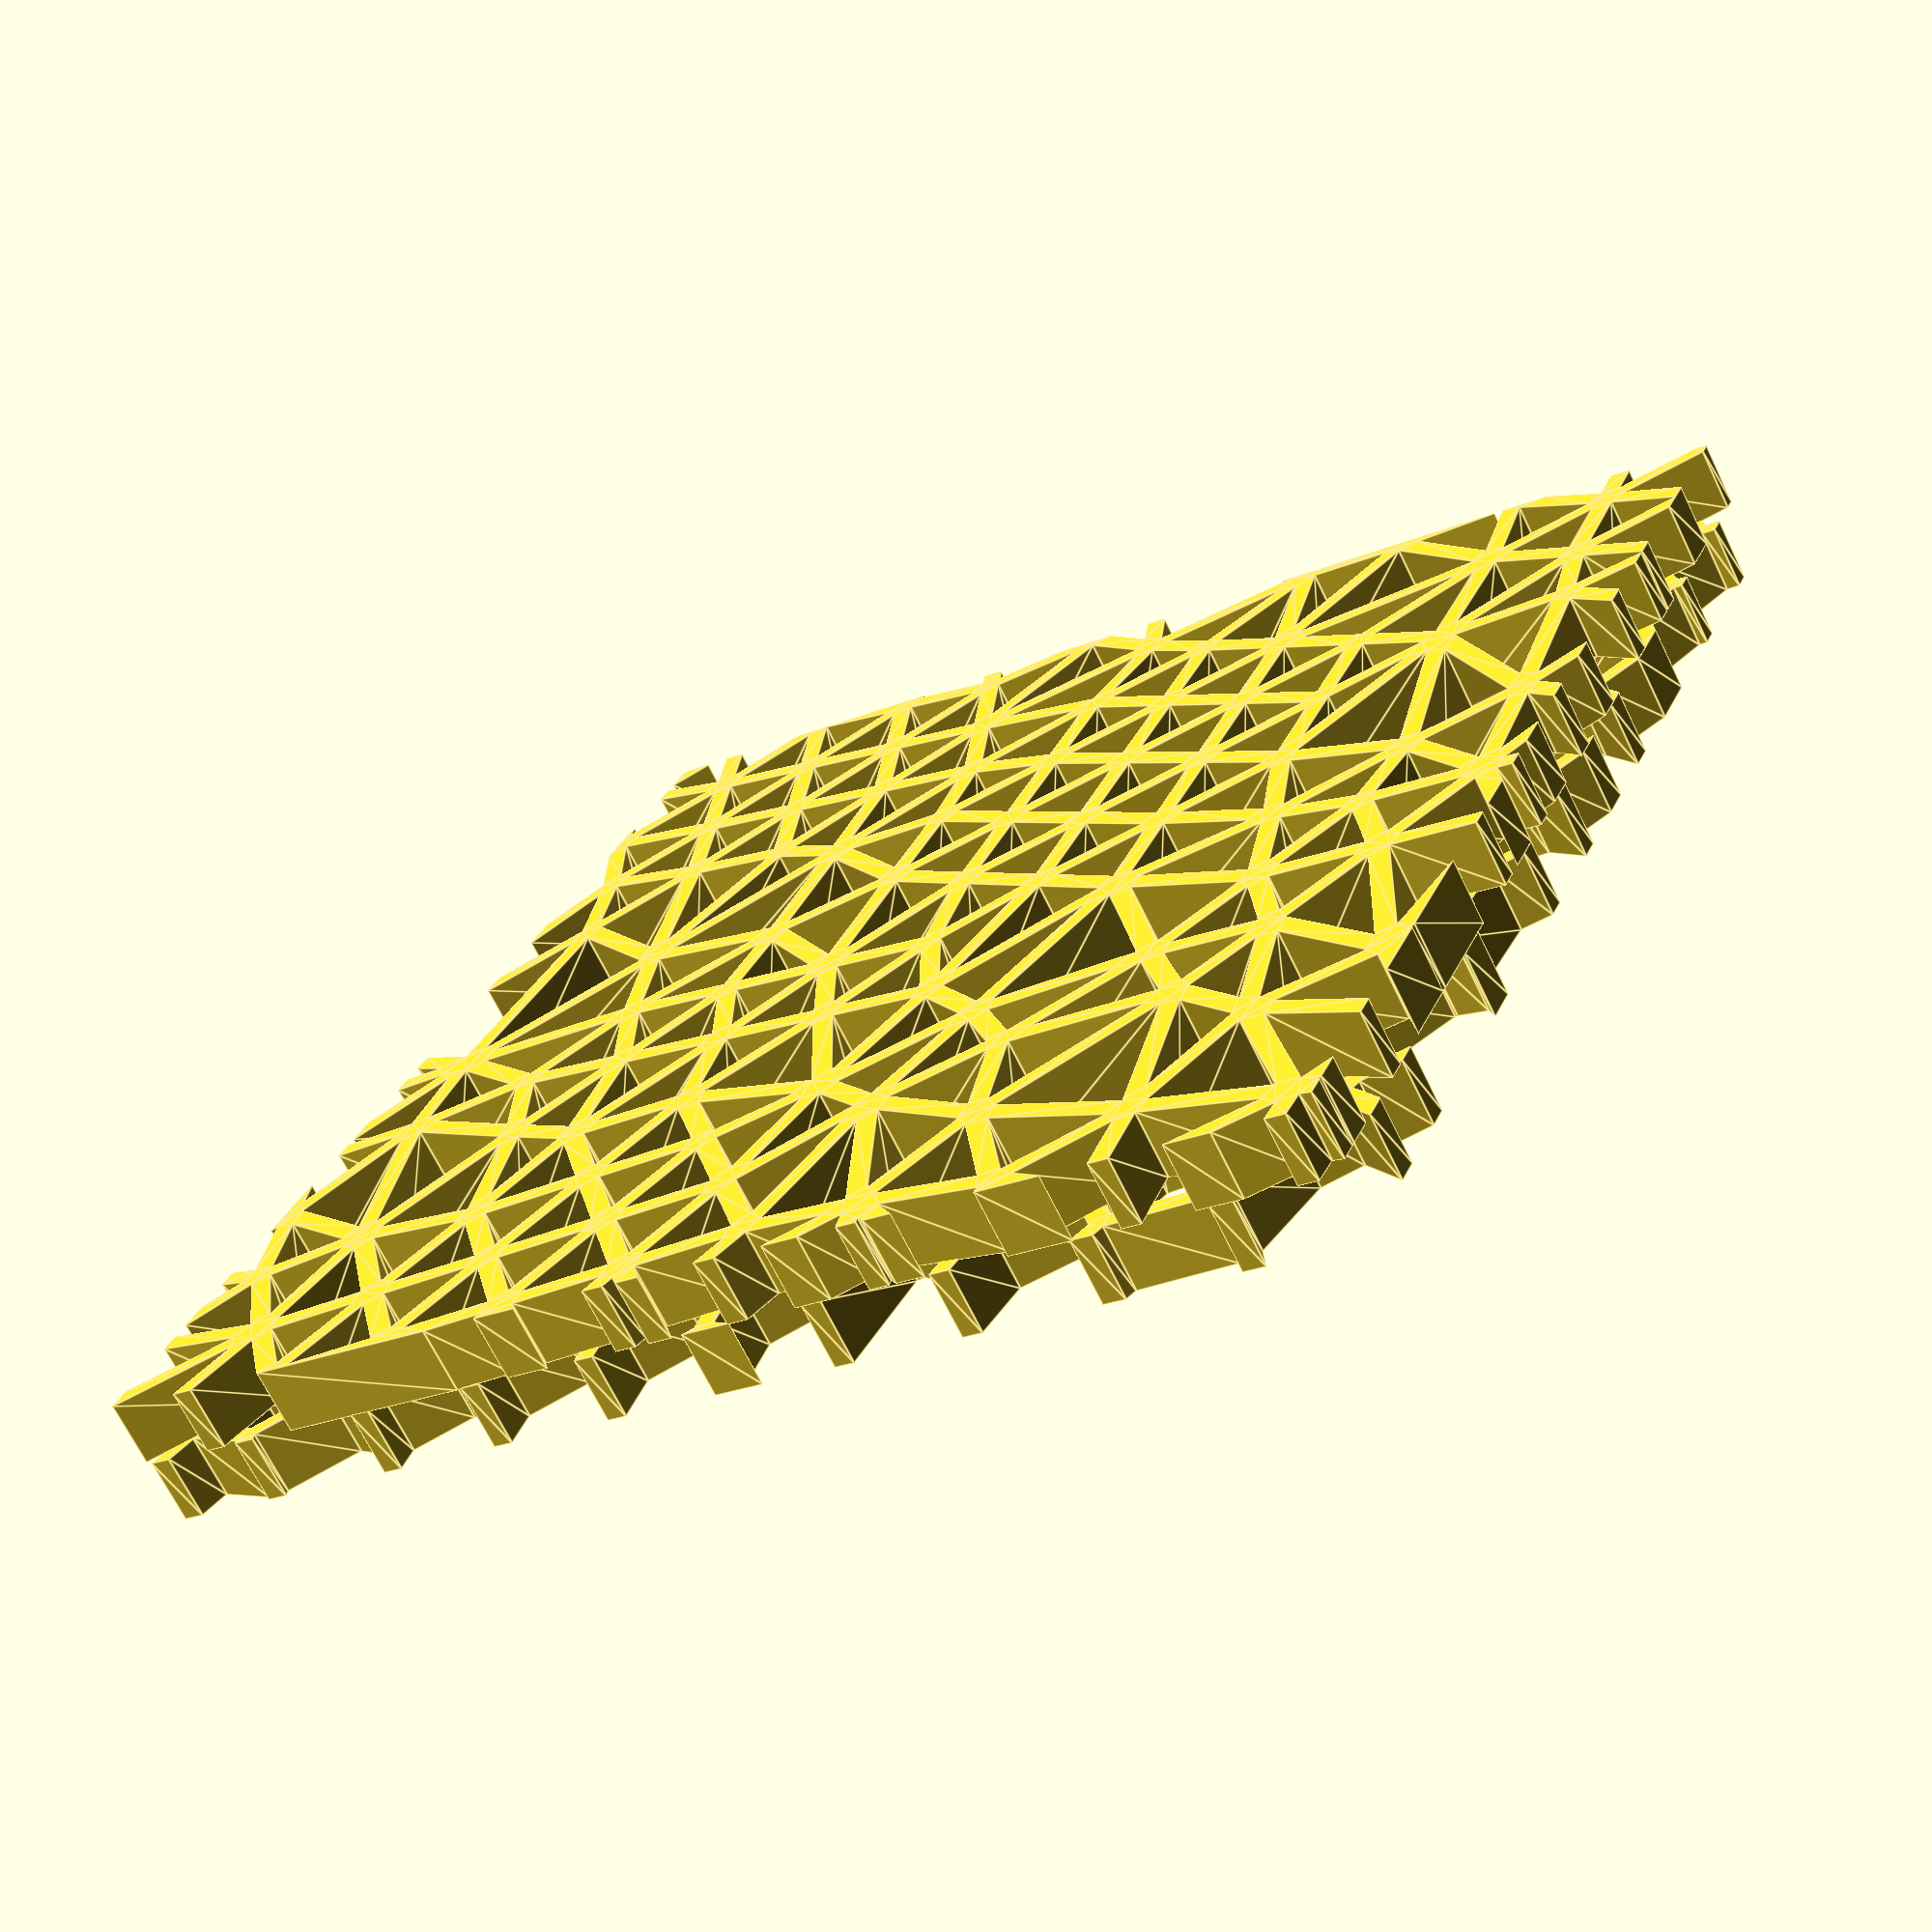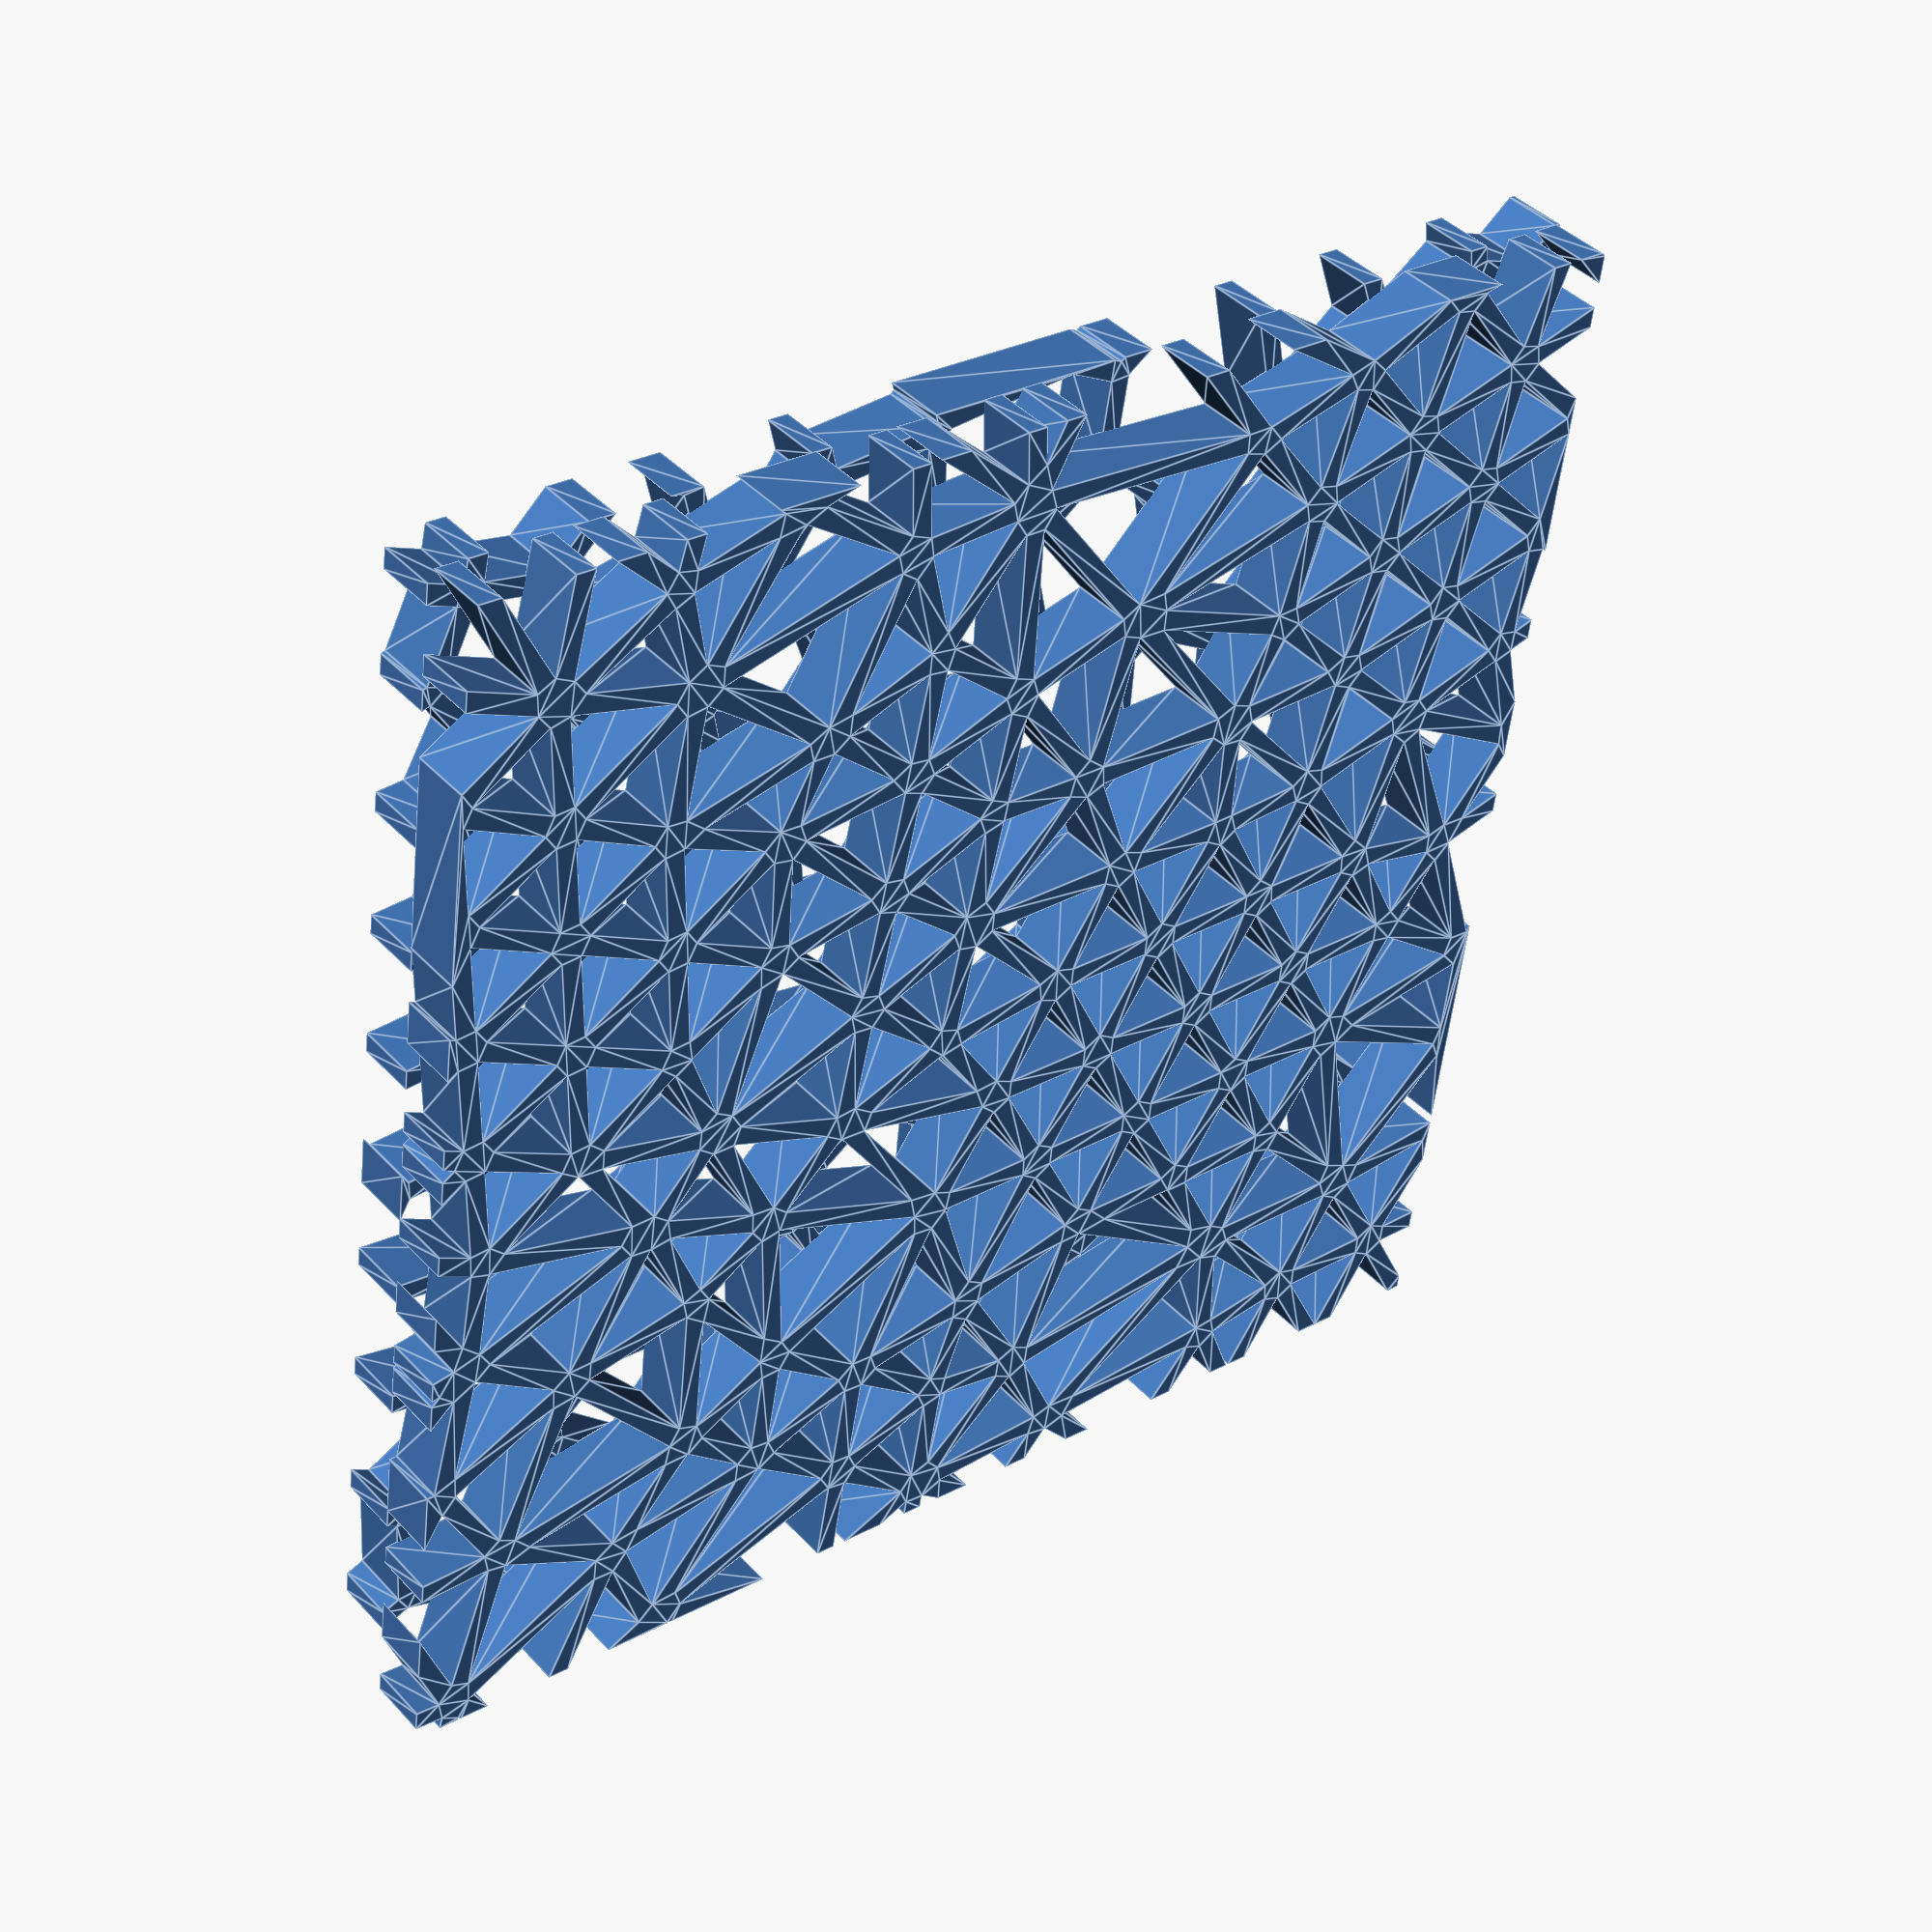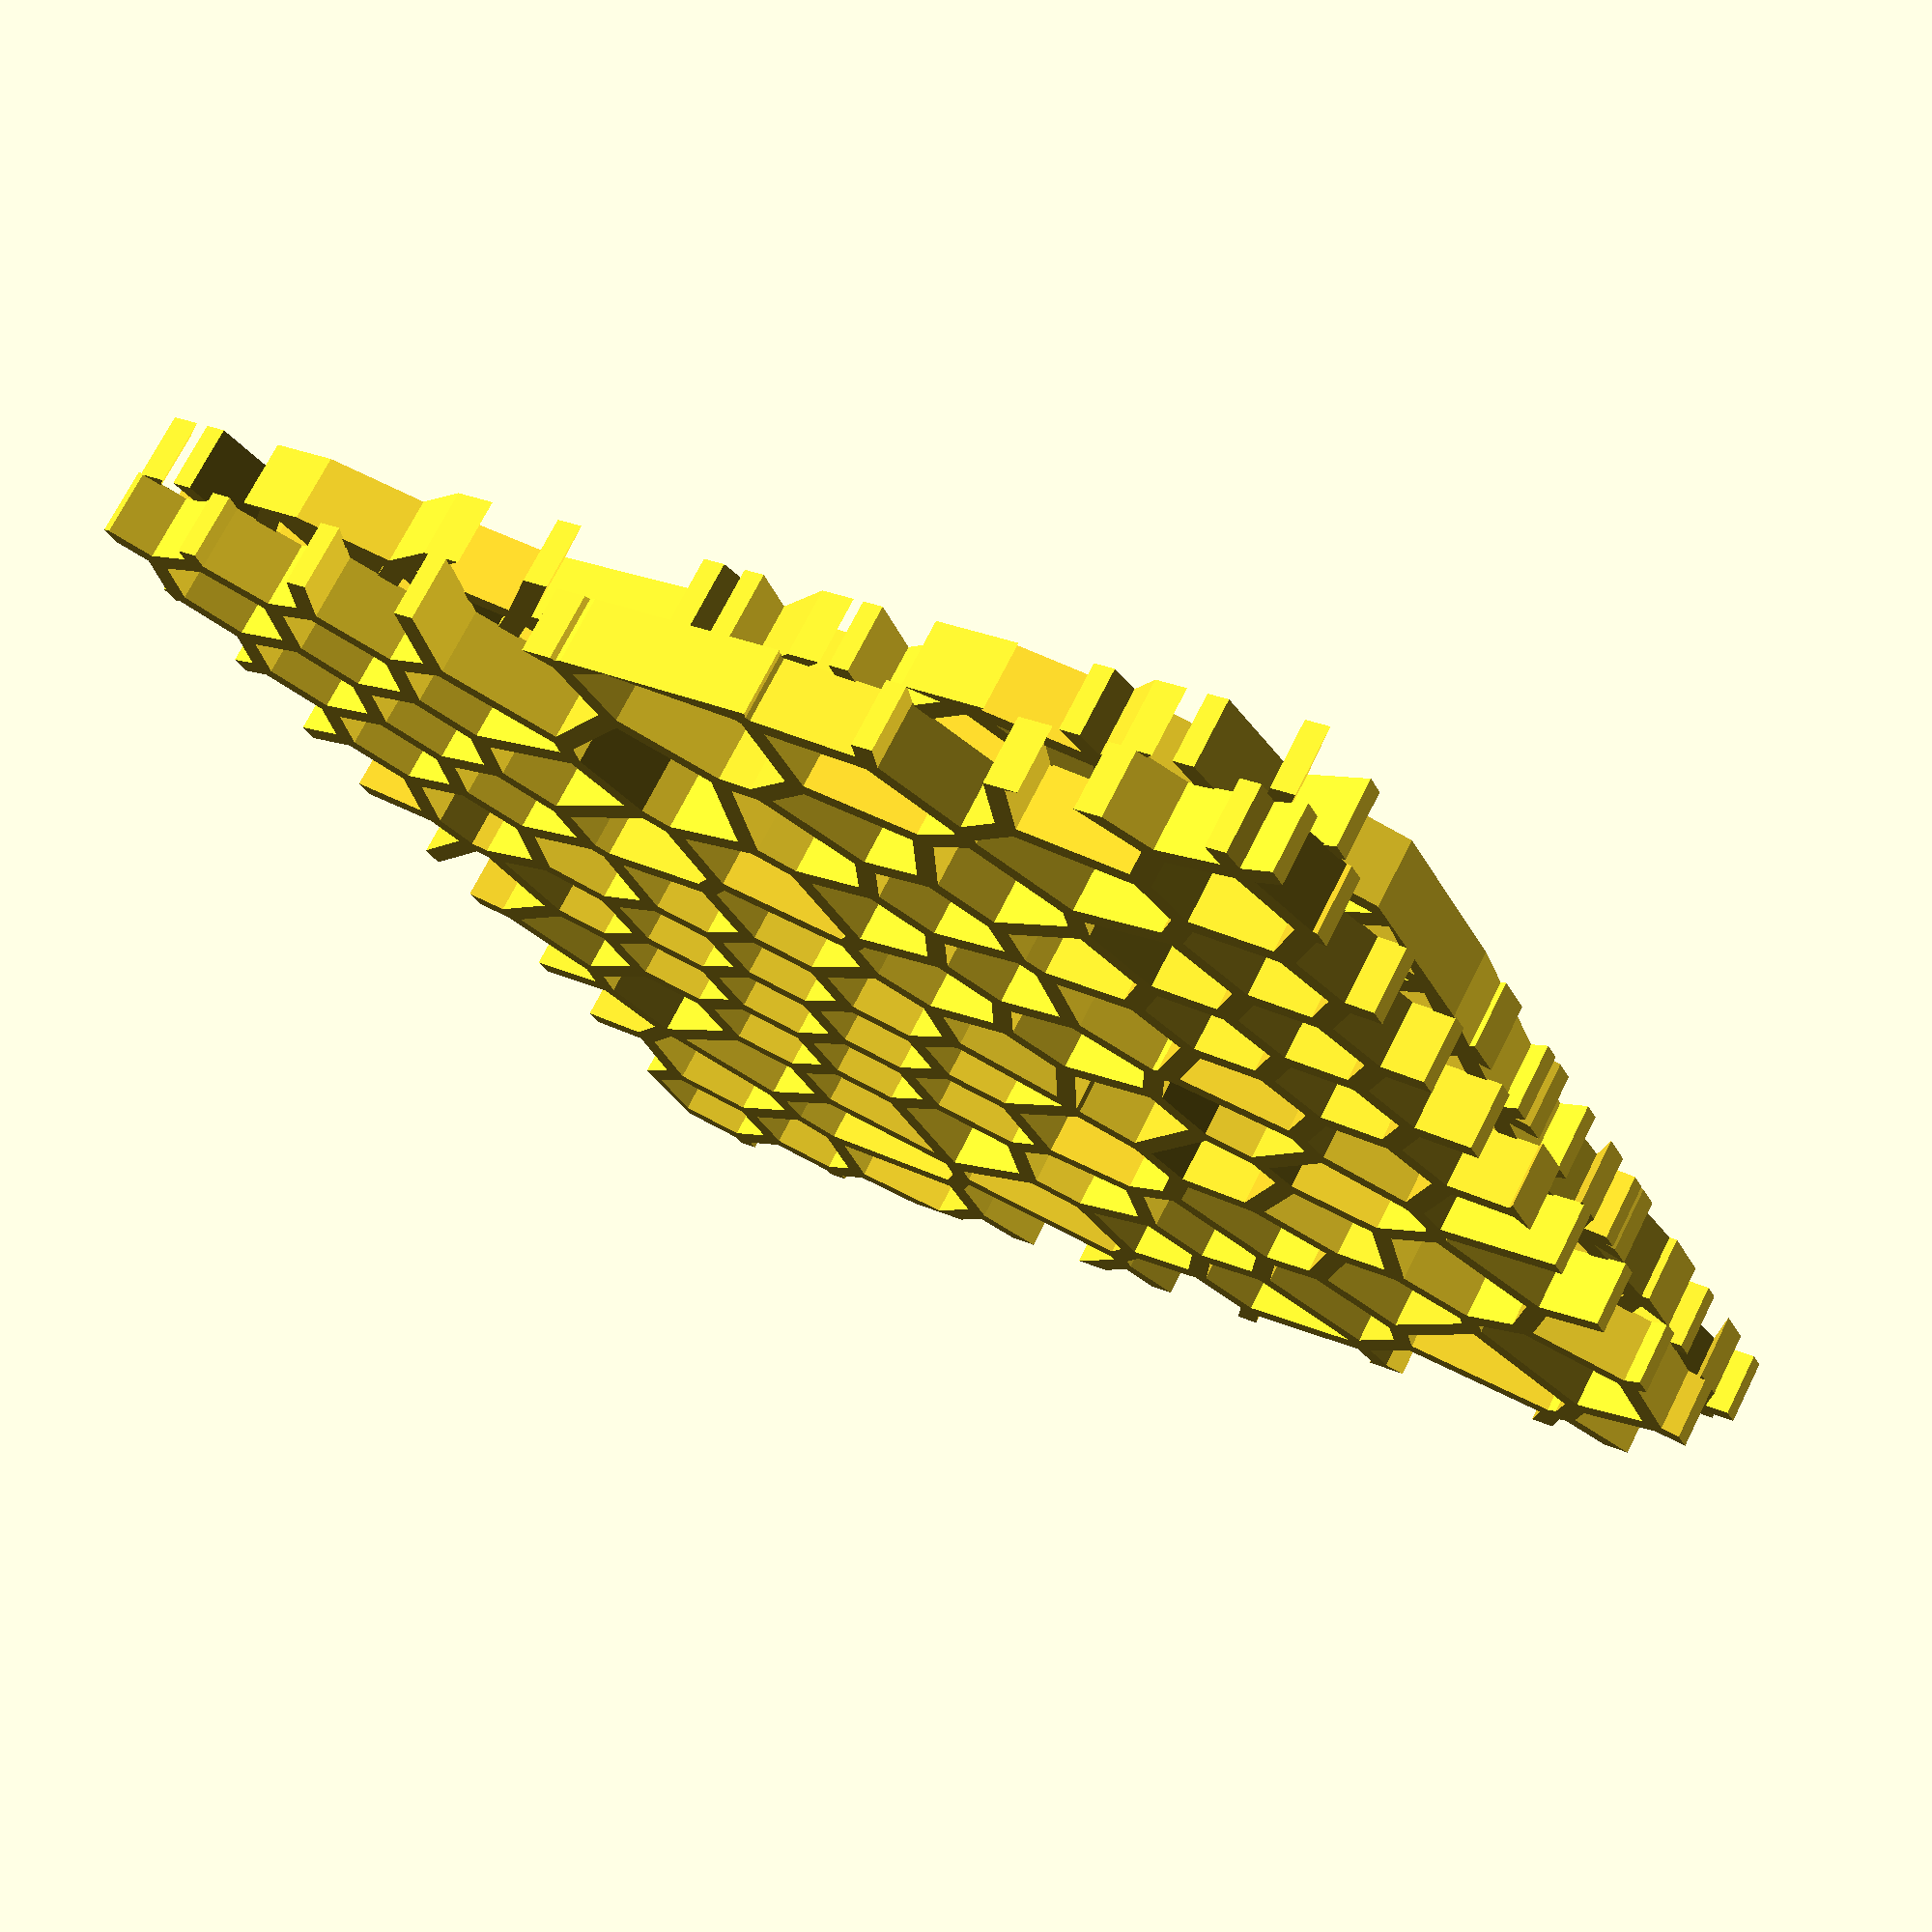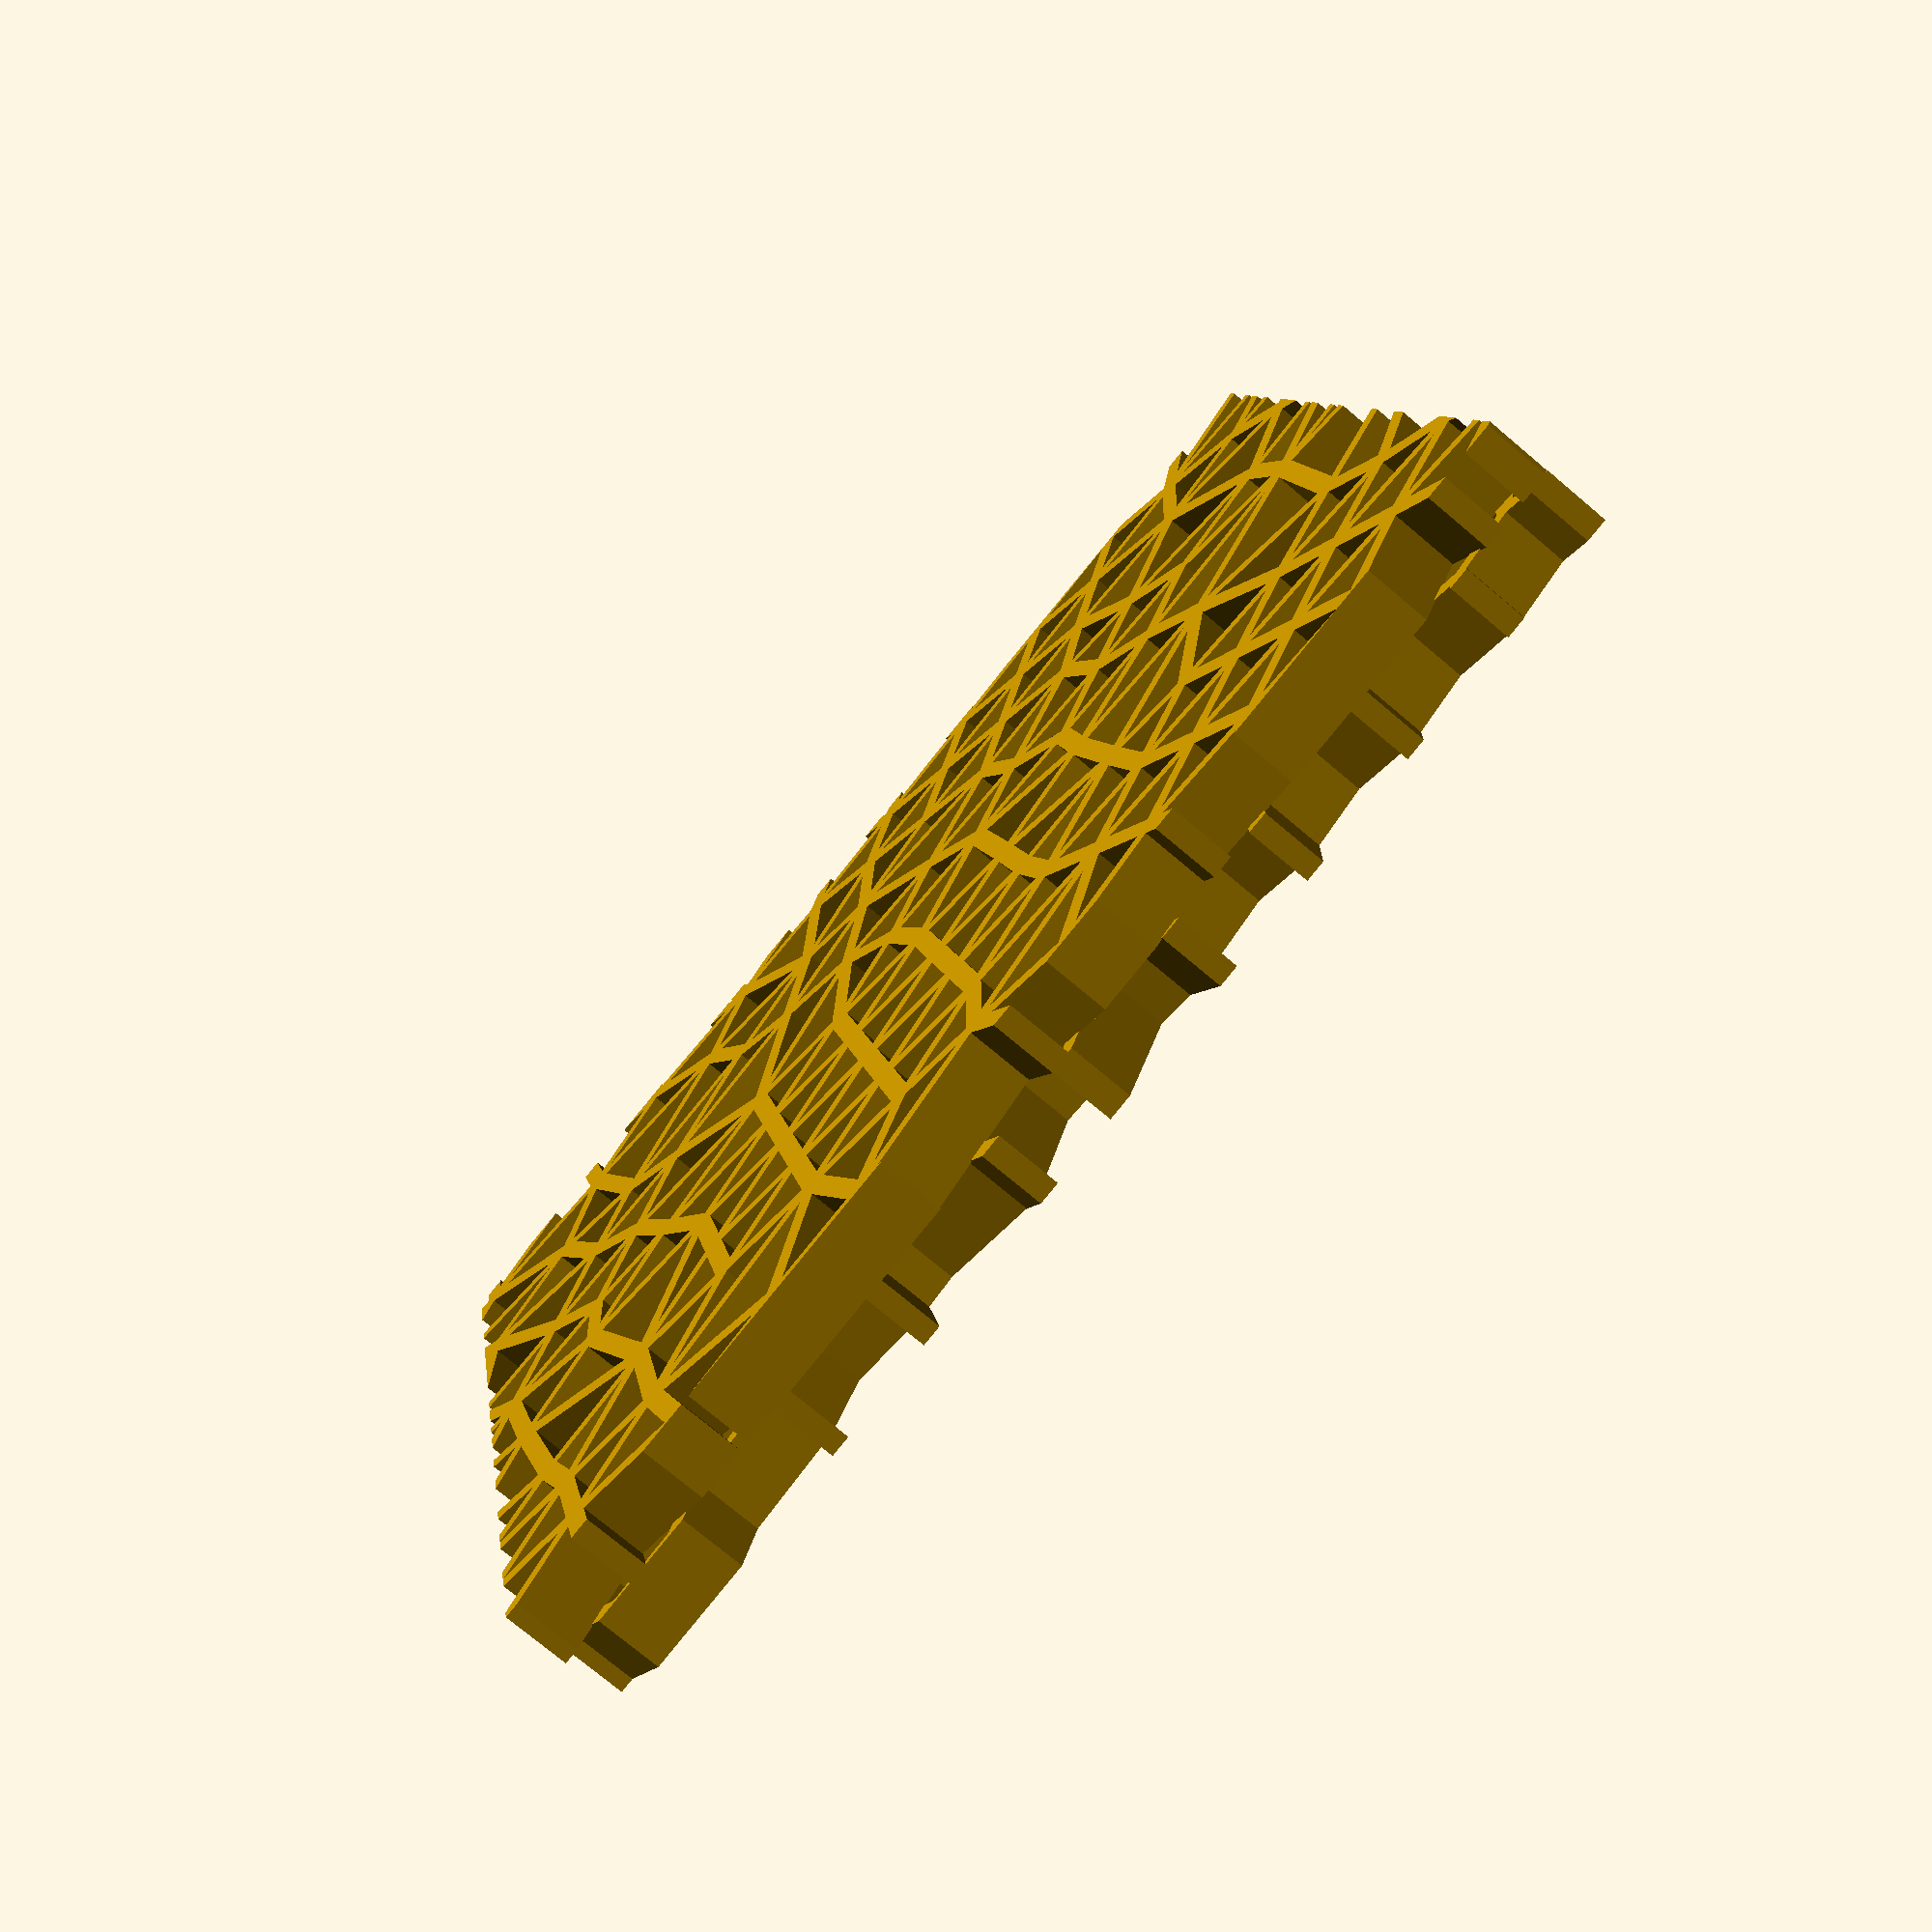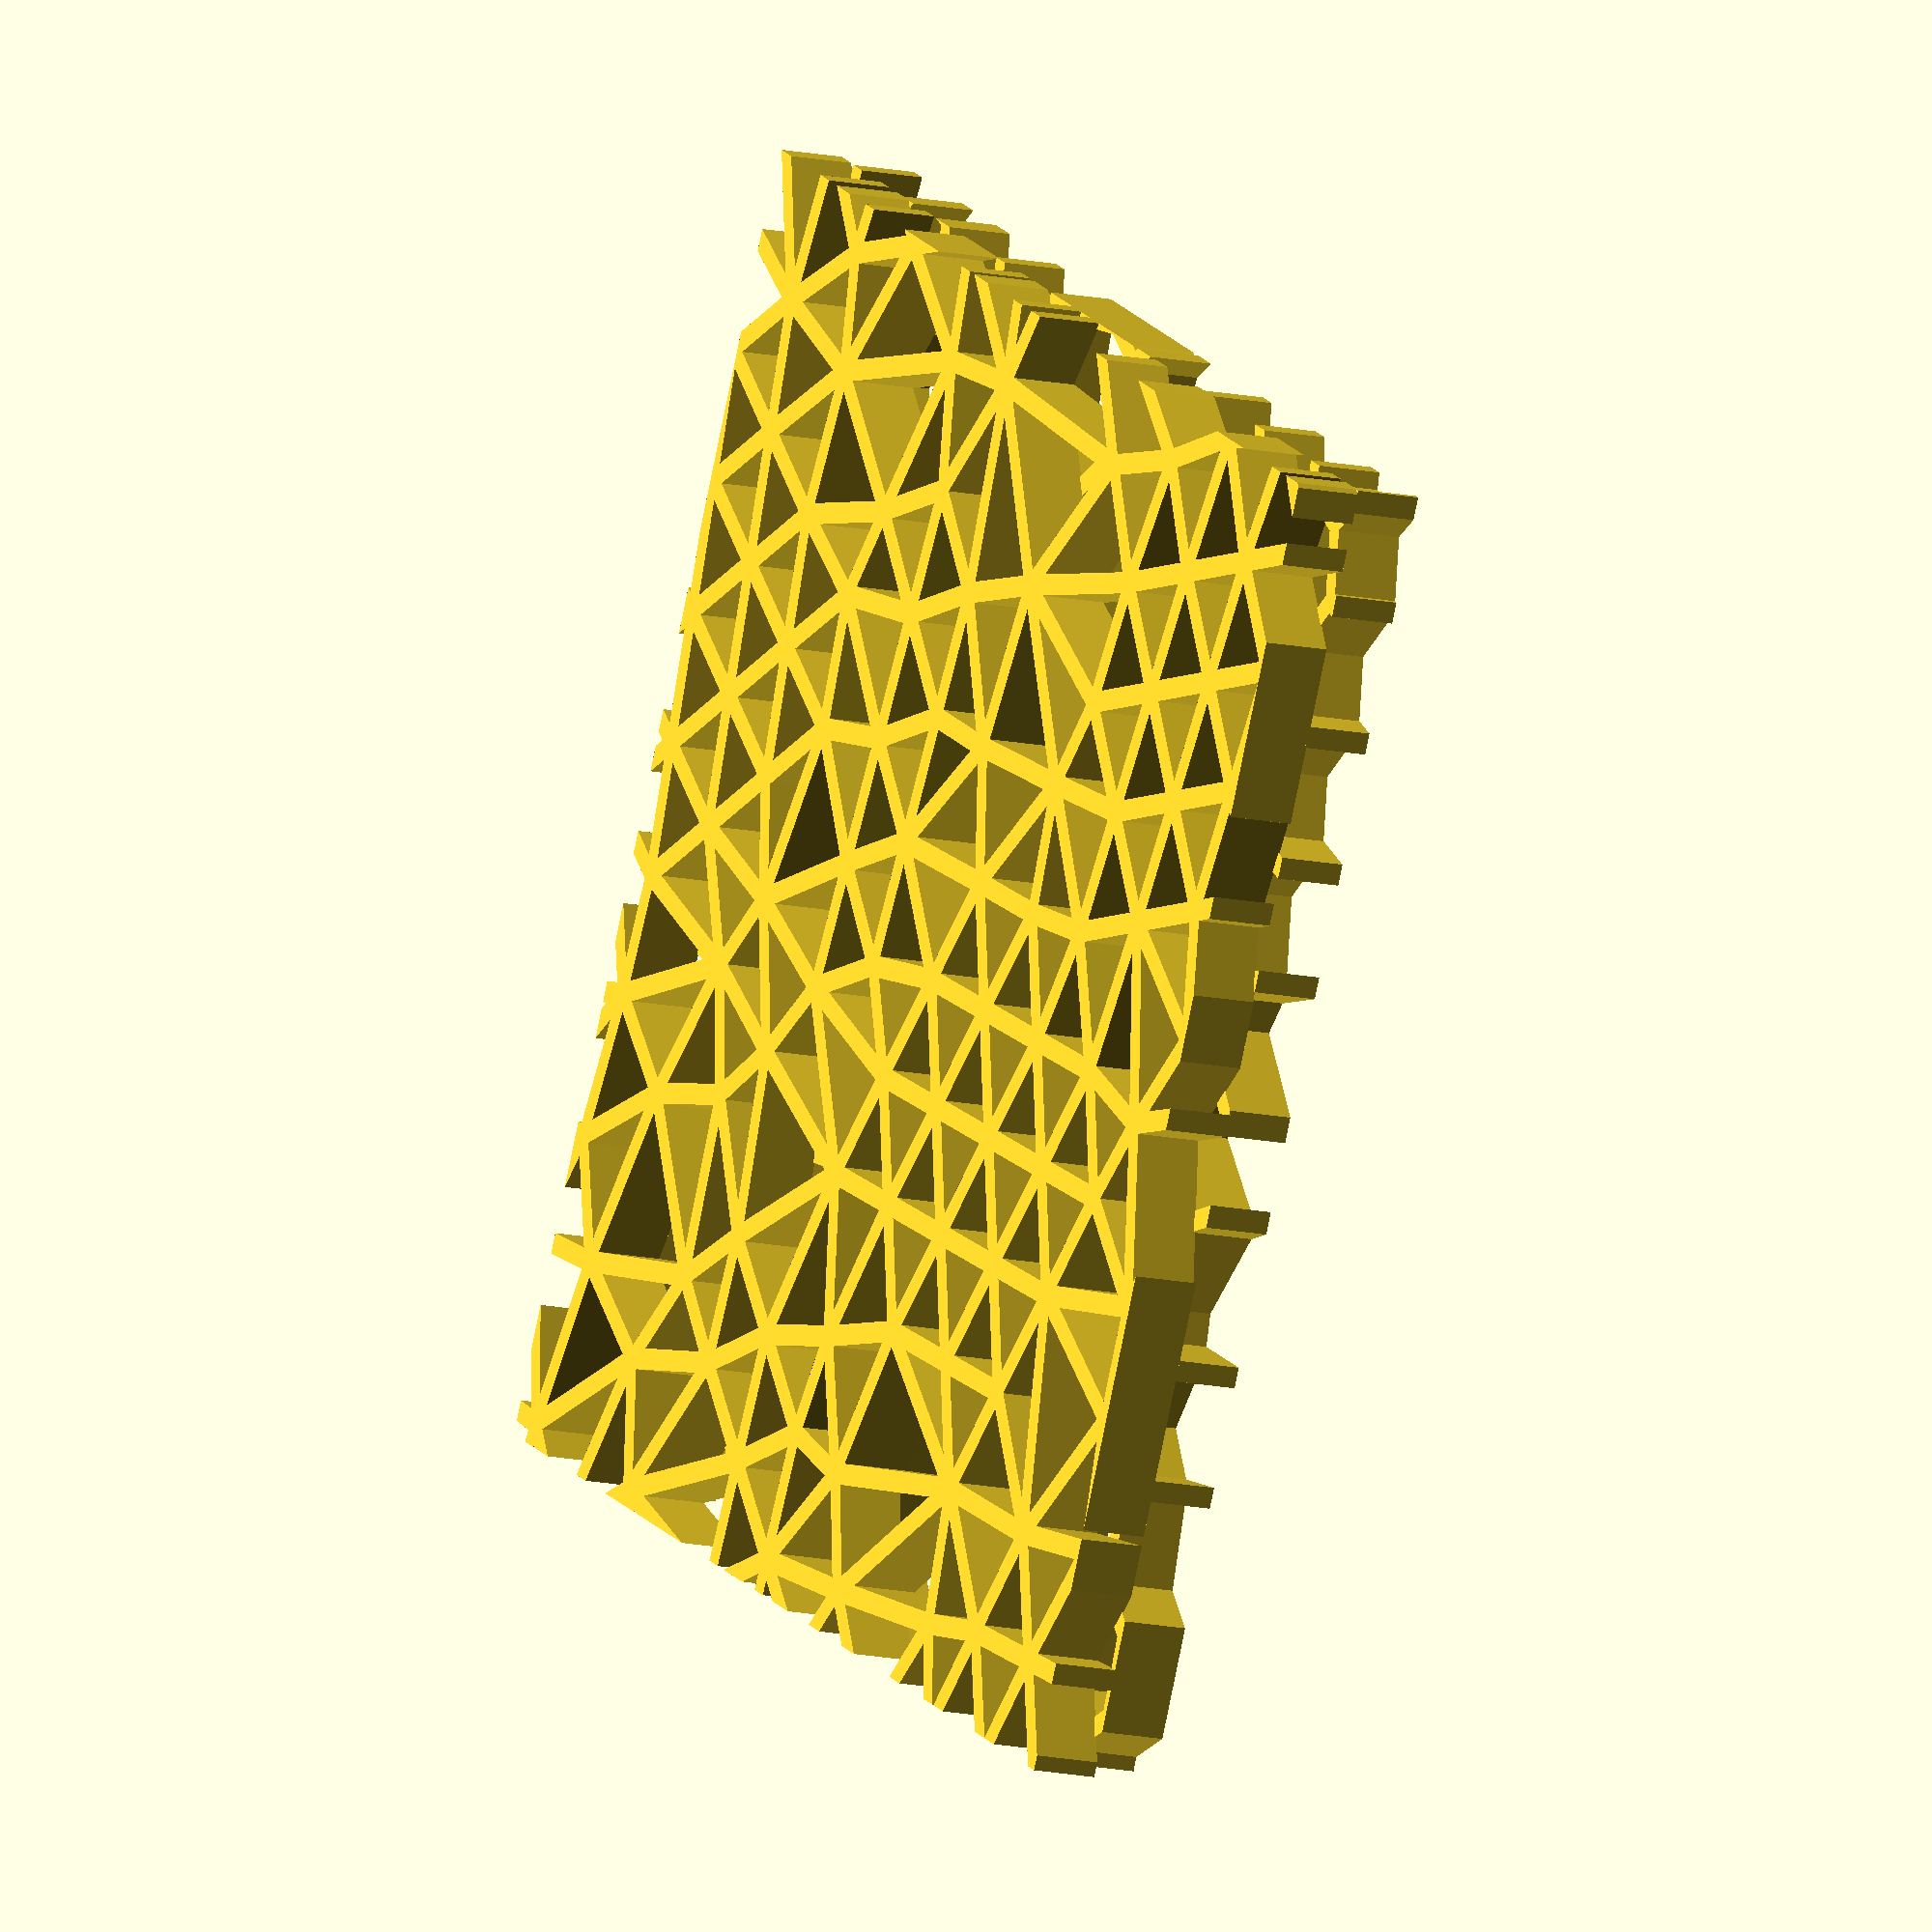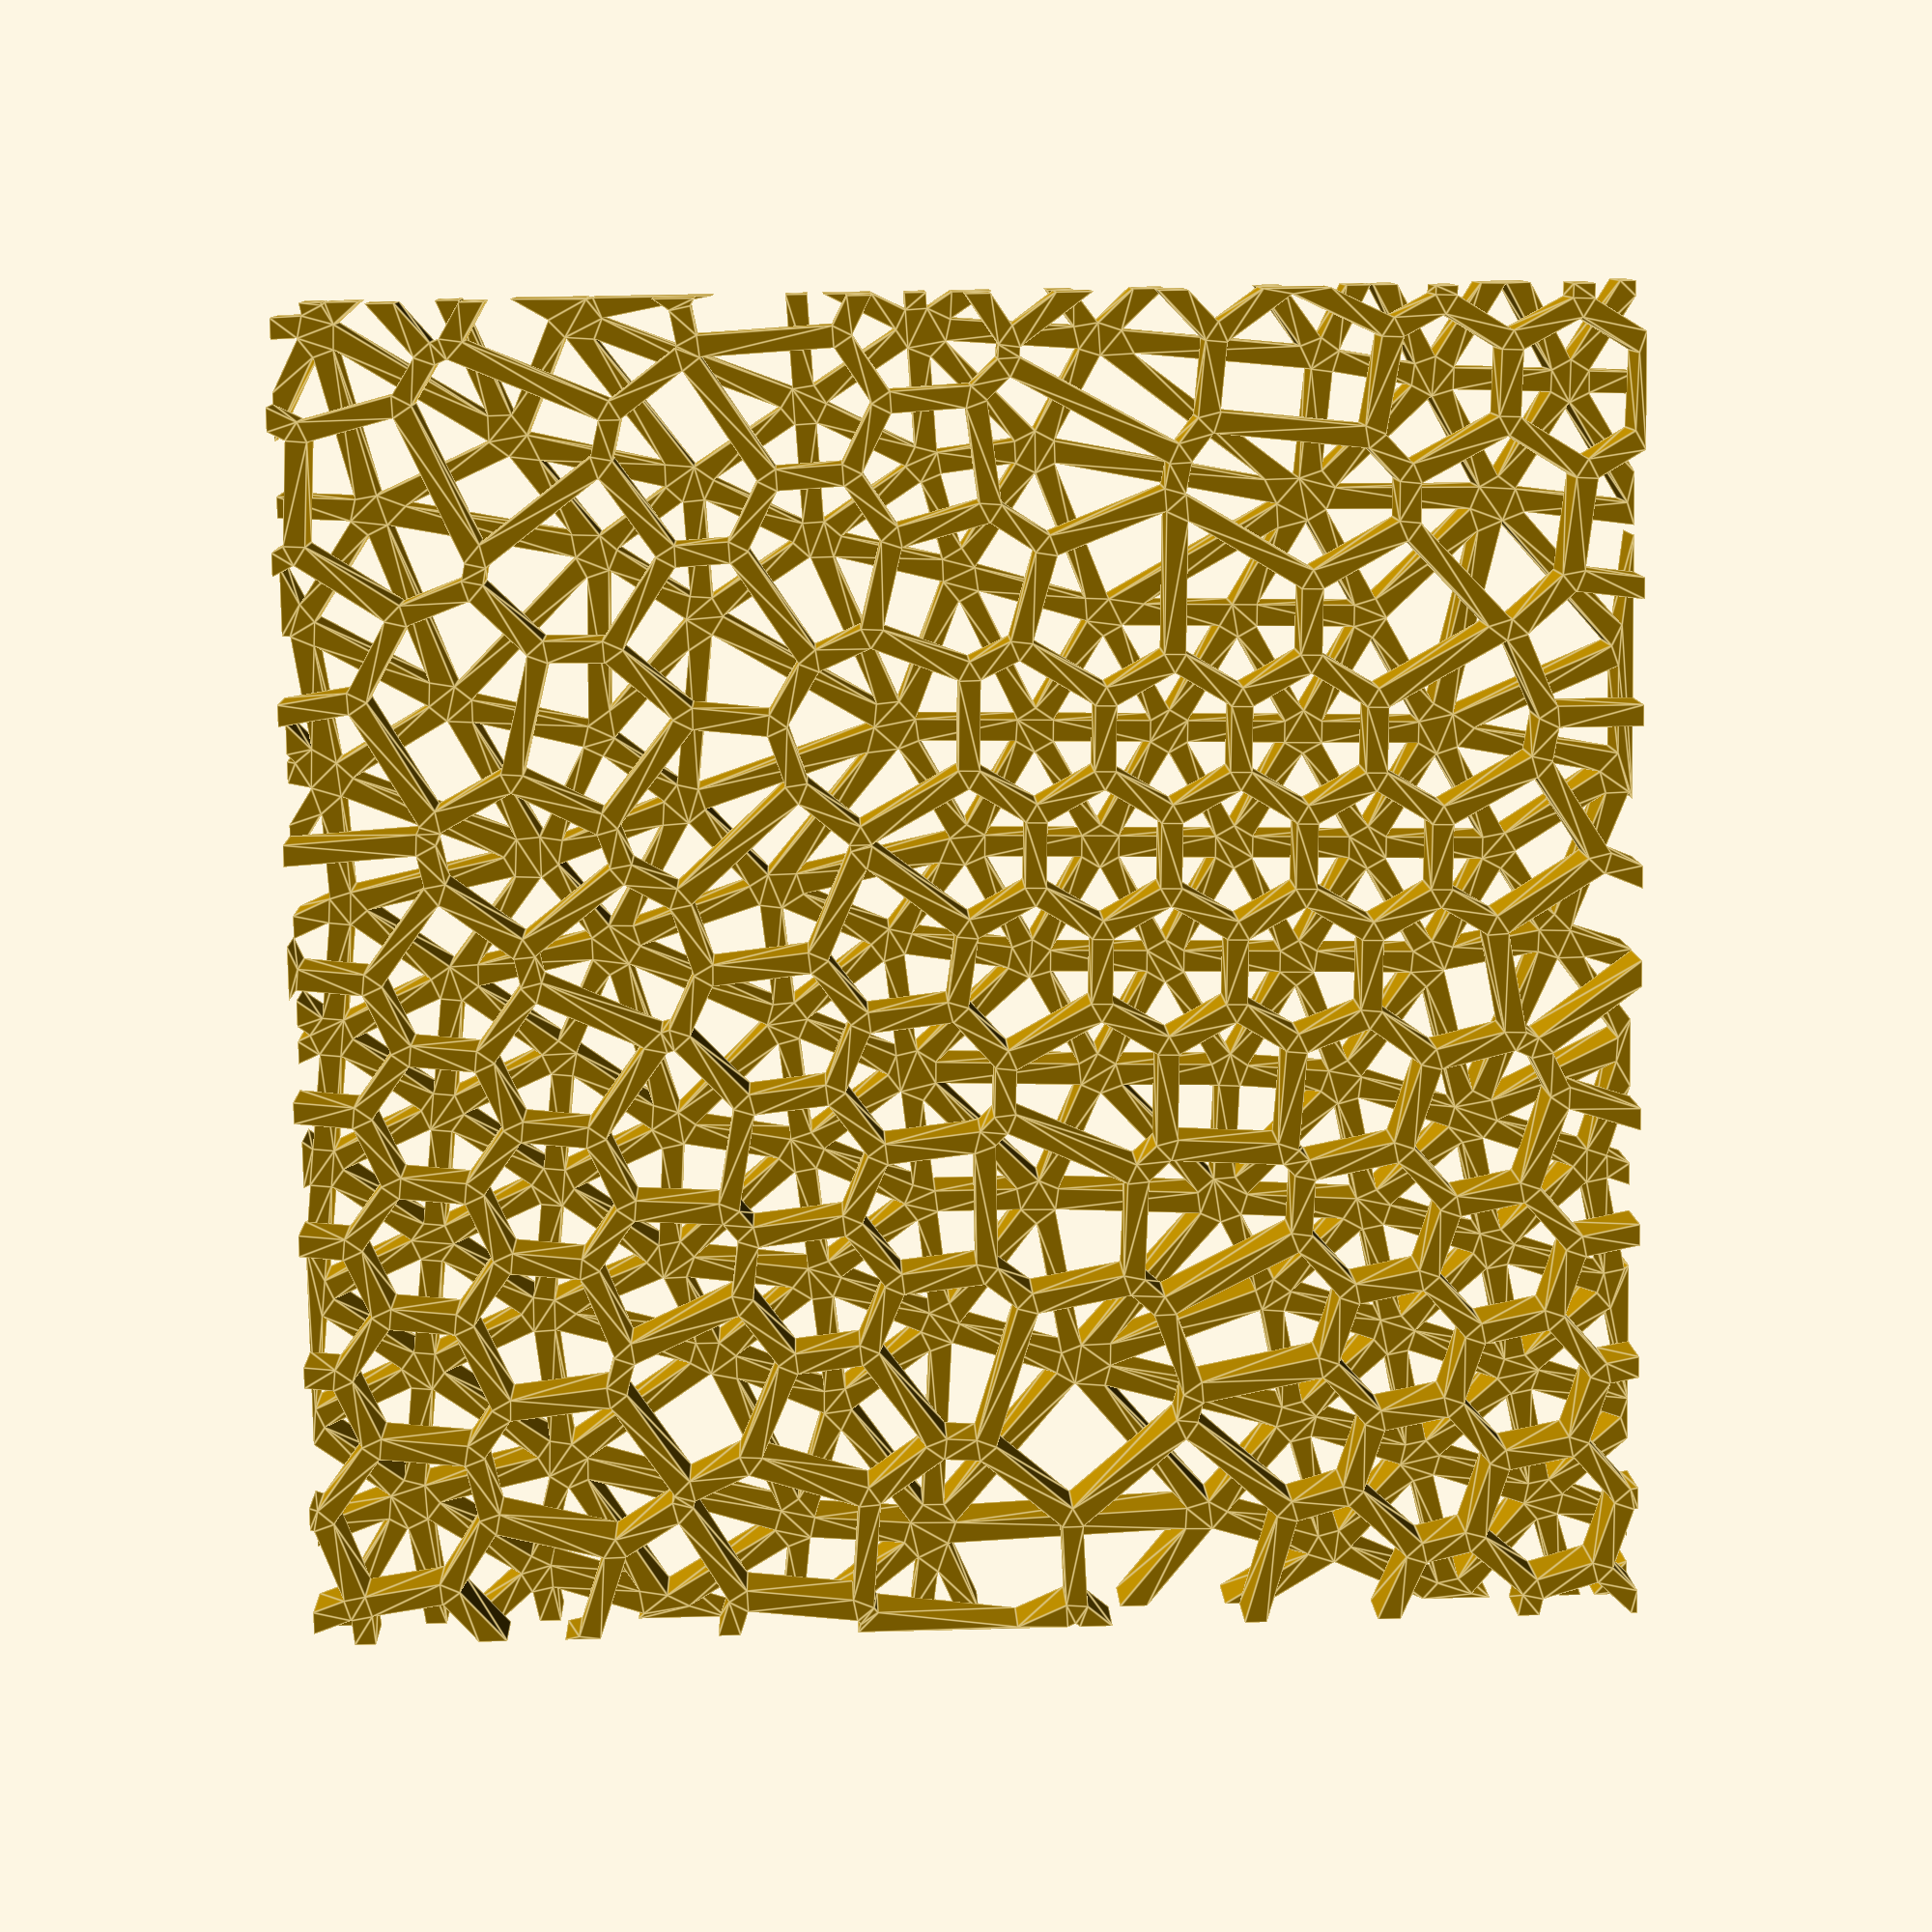
<openscad>


union() {
	linear_extrude(height = 5) {
		union() {
			difference() {
				polygon(points = [[100.0000000000, 7.3473395013], [96.0845544482, 10.7265582815], [93.3935663199, 9.0566139376], [91.6181881526, 2.2032356424], [92.7214159648, 0.0000000000], [90.9320384027, 0.0000000000], [90.2885621243, 1.2850744479], [82.6742966777, 0.8563341288], [82.2421584289, 0.0000000000], [80.4499734887, 0.0000000000], [81.2458726671, 1.5771703418], [77.0694785697, 7.9538348328], [71.9101506969, 5.0548627800], [71.1482374164, 0.0000000000], [69.5301641611, 0.0000000000], [70.3051338681, 5.1414847697], [61.9584223717, 9.9764411122], [61.4284406710, 9.7619421559], [60.8384953957, 0.0000000000], [59.2355763224, 0.0000000000], [59.8201138767, 9.6724595166], [57.4205566014, 10.1740497424], [51.1101851909, 5.5605304895], [51.6314782870, 0.7388862152], [53.3044303360, 0.0000000000], [49.2653368242, 0.0000000000], [50.0407482186, 0.5669040956], [49.5194551225, 5.3885483699], [45.0831421449, 7.3479174430], [41.1681222634, 4.4856422418], [41.6530884283, 0.0000000000], [40.0437644765, 0.0000000000], [39.5773921950, 4.3136601222], [35.1410792174, 6.2730291953], [31.2260593359, 3.4107539941], [31.5948137293, 0.0000000000], [29.9854897775, 0.0000000000], [29.6353292675, 3.2387718744], [25.1990162899, 5.1981409475], [21.2839964084, 2.3358657463], [21.5365390303, 0.0000000000], [19.9272150784, 0.0000000000], [19.6932663400, 2.1638836267], [15.2569533623, 4.1232526998], [10.4842184966, 0.6339011610], [10.7003656530, 0.0000000000], [9.0099091550, 0.0000000000], [8.9026161946, 0.3146612396], [3.4342278914, 2.3435771126], [2.6088480080, 0.0000000000], [0.9125186576, 0.0000000000], [1.9104311292, 2.8334647788], [0.0000000000, 3.0318782268], [0.0000000000, 4.6404842598], [2.1703798887, 4.4150730682], [2.9412813920, 9.7332079974], [0.0000000000, 12.3462386365], [0.0000000000, 14.4864456066], [3.8710640635, 11.0473972276], [8.2925886845, 13.9100904330], [6.2754639495, 21.9197801034], [0.2212706565, 19.9079123340], [0.0000000000, 18.8316678288], [0.0000000000, 21.5204128565], [6.3146100902, 23.6188196800], [8.7926508697, 27.5943971901], [2.6127571642, 31.2403200545], [0.0000000000, 30.3720752408], [0.0000000000, 32.0581061712], [1.8367456560, 32.6684747549], [0.8891402261, 40.9007557406], [0.6142369824, 41.1138855250], [0.0000000000, 40.9097685556], [0.0000000000, 56.7536375417], [0.2597524884, 57.3577040051], [0.0000000000, 57.6667166134], [0.0000000000, 60.1532882197], [1.5739738870, 58.2808219376], [7.8343897322, 58.0428585154], [14.3874689649, 65.8422350251], [8.2273382751, 72.6617226743], [0.0000000000, 70.1650770397], [0.0000000000, 71.8371239798], [7.8284030674, 74.2127098243], [8.9049617760, 78.0652126913], [4.8076263308, 82.4479596219], [0.0000000000, 80.2567023235], [0.0000000000, 82.0150597344], [4.3082368824, 83.9787014283], [5.0766006077, 87.3143874804], [1.6252287784, 91.2845080395], [0.0000000000, 90.9124780634], [0.0000000000, 92.5538624281], [1.2729781044, 92.8452589503], [2.4392424730, 96.9855584205], [0.0000000000, 99.5152860549], [0.0000000000, 100.0000000000], [1.7552660830, 100.0000000000], [3.5542447305, 98.1342871614], [8.1214575646, 99.7240959021], [8.1741261109, 100.0000000000], [9.8030177944, 100.0000000000], [9.6930783335, 99.4240823041], [13.3638989062, 96.2546854651], [17.9440873698, 97.8490109143], [18.3546991330, 100.0000000000], [19.9835908165, 100.0000000000], [19.5157081386, 97.5489973163], [23.1865287113, 94.3796004773], [27.7667171749, 95.9739259265], [28.5352721550, 100.0000000000], [30.1641638386, 100.0000000000], [29.3383379437, 95.6739123285], [33.0091585164, 92.5045154895], [39.0557578885, 94.6092863601], [37.3108081897, 100.0000000000], [38.9925434999, 100.0000000000], [40.7134101199, 94.6836867752], [43.3542200929, 93.4152332976], [48.2013238818, 100.0000000000], [50.1880677639, 100.0000000000], [44.5305665028, 92.3143123099], [44.9444751665, 91.4229297756], [52.4199467002, 90.0944925929], [56.7368168082, 97.1755379781], [55.5587841297, 100.0000000000], [57.2923732506, 100.0000000000], [58.2726891425, 97.6495855704], [65.2053266395, 93.2953380747], [67.6476770504, 93.7692470865], [67.6473471932, 100.0000000000], [69.2473471954, 100.0000000000], [69.2476836311, 93.6449848222], [74.5955084676, 91.4392217833], [77.6416827677, 94.9671995308], [76.9917178231, 100.0000000000], [78.6050055530, 100.0000000000], [79.1710143044, 95.6172880808], [85.8840288170, 96.5389962884], [87.9024012563, 100.0000000000], [96.5008159041, 100.0000000000], [98.8958147379, 96.2129029558], [100.0000000000, 96.2574384370], [100.0000000000, 94.6561375431], [98.9602956574, 94.6142027929], [96.7066569014, 90.3198911650], [99.2988204848, 86.2210269374], [100.0000000000, 86.2493078501], [100.0000000000, 84.6480069563], [99.3633014044, 84.6223267744], [97.7836403098, 81.6122804713], [100.0000000000, 77.0748757275], [100.0000000000, 72.1091769479], [97.6977913664, 68.8603223539], [100.0000000000, 66.7094229625], [100.0000000000, 64.5197760202], [96.3615698398, 67.9190757635], [90.7863210215, 67.3345803000], [88.9459043250, 65.9145491707], [95.3692693687, 54.4430565575], [96.0976907152, 54.4992791628], [100.0000000000, 59.8240803013], [100.0000000000, 57.1173218186], [97.6708701214, 53.9391643421], [100.0000000000, 52.4233822492], [100.0000000000, 50.5143925492], [96.3167482082, 52.9114280948], [95.2851279371, 52.8318033287], [93.3866036294, 50.8689993604], [93.0732925281, 45.0000513575], [97.1380539135, 42.3547319288], [100.0000000000, 43.8094566764], [100.0000000000, 42.0146246140], [97.8630497709, 40.9284146406], [97.3404317211, 31.1387259024], [99.4568451190, 30.7448887215], [100.0000000000, 31.0646033351], [100.0000000000, 27.9683731727], [99.1404281859, 29.1763028641], [96.5814569711, 29.6524943351], [96.4305876816, 29.5939558605], [92.7505044475, 24.6777794639], [97.1453535699, 14.2738600944], [100.0000000000, 15.9368929142], [100.0000000000, 14.0851817341], [97.3942721349, 12.5671615291], [97.1271816197, 11.9402064348], [100.0000000000, 9.4608253032], [100.0000000000, 7.3473395013]]);
				polygon(points = [[3.7188949785, 3.9445368537], [9.4122172519, 1.8321645623], [14.3126474435, 5.4148742898], [13.6286850027, 11.7411111249], [9.3612345434, 12.6959069749], [4.5344679403, 9.5708419480], [3.7188949785, 3.9445368537]]);
				polygon(points = [[20.3396904896, 3.6274873363], [24.2547103711, 6.4897625375], [23.7334172749, 11.3114068118], [17.8688511137, 13.9015869054], [15.2083223004, 12.0156946308], [15.9033775119, 5.5868564094], [20.3396904896, 3.6274873363]]);
				polygon(points = [[14.1900216599, 13.2550764790], [17.0207754167, 15.2616311965], [17.8422222716, 22.7302336780], [10.9368852254, 27.3477008594], [10.4261443261, 27.1903066600], [7.6996772936, 22.8161732293], [9.8637347897, 14.2230363391], [14.1900216599, 13.2550764790]]);
				polygon(points = [[20.7745608712, 35.3519533539], [13.8456696193, 32.2914961593], [12.0802272913, 28.5079200719], [18.8297027530, 23.9946745593], [21.1493582503, 24.6412625727], [24.6927080887, 32.4875375380], [20.7745608712, 35.3519533539]]);
				polygon(points = [[12.3910799142, 32.9580473006], [9.7898164927, 41.1985122547], [2.5345991337, 40.5976172161], [3.4550683621, 32.6010808019], [10.0073090027, 28.7354861649], [10.4902475910, 28.8843125710], [12.3910799142, 32.9580473006]]);
				polygon(points = [[13.7416697498, 33.9946860067], [20.1281012330, 36.8155413890], [20.6492774160, 41.6371983019], [14.2863027233, 46.2889391207], [11.2416876796, 41.9143047830], [13.7416697498, 33.9946860067]]);
				polygon(points = [[21.5935520159, 42.9288427886], [26.0298174823, 44.8883194308], [26.6750320106, 50.8575160133], [24.7759347184, 53.2984852772], [14.7263711755, 50.0838275487], [14.8715593083, 47.8430487019], [21.5935520159, 42.9288427886]]);
				polygon(points = [[13.1067298940, 50.3351830818], [7.8177137825, 56.4423369420], [1.7076607581, 56.6745849529], [0.1168298376, 52.9750338388], [1.5168134793, 42.4386642216], [1.8895667058, 42.1496723067], [9.9189684653, 42.8146872113], [13.2810097668, 47.6454133003], [13.1067298940, 50.3351830818]]);
				polygon(points = [[17.8393096468, 65.6862222440], [15.9002840051, 65.1555287219], [9.2466131578, 57.2364295830], [14.1467673931, 51.5782891609], [24.3594889448, 54.8451379276], [25.5753827591, 61.8085036854], [24.0233485500, 63.5123685865], [17.8393096468, 65.6862222440]]);
				polygon(points = [[15.7120029054, 66.7628412043], [17.1767241694, 67.1637219713], [18.8931564621, 76.1552498790], [15.2223358894, 79.3246467180], [10.4544141582, 77.6649728822], [9.3698525184, 73.7838312468], [15.7120029054, 66.7628412043]]);
				polygon(points = [[15.6057127933, 85.5994393161], [11.9348922205, 88.7688361551], [6.6280121176, 86.9215553999], [5.8743709690, 83.6497842519], [10.0252614273, 79.2097517824], [14.6963449024, 80.8357170279], [15.6057127933, 85.5994393161]]);
				polygon(points = [[16.6513425751, 86.8104960280], [21.2315310386, 88.4048214772], [22.1408989295, 93.1685437654], [18.4700783568, 96.3379406044], [13.8898898932, 94.7436151552], [12.9805220023, 89.9798928670], [16.6513425751, 86.8104960280]]);
				polygon(points = [[6.1960840342, 88.4653682229], [11.4089012335, 90.2799064650], [12.3182691244, 95.0436287532], [8.6474485517, 98.2130255922], [3.9906586913, 96.5920358349], [2.8014373100, 92.3702377697], [6.1960840342, 88.4653682229]]);
				polygon(points = [[30.2817534171, 4.7023755840], [34.1967732986, 7.5646507852], [33.6754802025, 12.3862950595], [29.2391672249, 14.3456641327], [25.3241473433, 11.4833889315], [25.8454404395, 6.6617446571], [30.2817534171, 4.7023755840]]);
				polygon(points = [[44.1388362261, 8.6395390330], [43.6175431300, 13.4611833073], [39.1812301524, 15.4205523804], [35.2662102709, 12.5582771792], [35.7875033670, 7.7366329049], [40.2238163446, 5.7772638318], [44.1388362261, 8.6395390330]]);
				polygon(points = [[28.2948613060, 15.6372857226], [27.7412594950, 20.7577659713], [21.6818705660, 23.1287011780], [19.4265533689, 22.5000470232], [18.6359519792, 15.3118917999], [24.3798414245, 12.7750105214], [28.2948613060, 15.6372857226]]);
				polygon(points = [[38.2369242336, 16.7121739704], [37.7156311375, 21.5338182447], [33.0057254957, 23.6140239241], [29.3297422975, 20.9505339345], [29.8855913745, 15.8092678423], [34.3219043521, 13.8498987692], [38.2369242336, 16.7121739704]]);
				polygon(points = [[44.2639672796, 14.9247870169], [48.6642624958, 18.1418475317], [45.1357762823, 25.9676919296], [39.3063612059, 21.7058003643], [39.8276543020, 16.8841560900], [44.2639672796, 14.9247870169]]);
				polygon(points = [[30.3791716606, 32.5454509077], [26.2342264604, 32.0135117780], [22.8001696005, 24.4092515165], [28.3689992301, 22.2302637698], [32.0836094111, 24.9217415321], [31.6900137490, 31.4688294006], [30.3791716606, 32.5454509077]]);
				polygon(points = [[38.3620552871, 22.9974219543], [44.7699232375, 27.6822210313], [44.9240672867, 28.1999561305], [40.4162980605, 32.4800077697], [33.3088428272, 31.2036764309], [33.6778078775, 25.0662952623], [38.3620552871, 22.9974219543]]);
				polygon(points = [[45.9832754364, 29.4005846358], [49.6921081510, 31.1653033291], [50.4755443800, 38.4132567710], [46.5604550965, 41.2754370418], [42.1241896300, 39.3159603997], [41.5113816920, 33.6465731038], [45.9832754364, 29.4005846358]]);
				polygon(points = [[40.5334553920, 39.4879039480], [36.6183661085, 42.3500842188], [32.1821006421, 40.3906075766], [31.4617994840, 33.7267476934], [32.6898612204, 32.7181153883], [39.9424815889, 34.0205149619], [40.5334553920, 39.4879039480]]);
				polygon(points = [[21.7188354711, 36.6435978406], [25.9036753446, 33.5842126631], [29.8924037035, 34.0961037953], [30.5913664040, 40.5625511250], [26.6762771205, 43.4247313958], [22.2400116541, 41.4652547536], [21.7188354711, 36.6435978406]]);
				polygon(points = [[27.6205517204, 44.7163758824], [31.5356410039, 41.8541956116], [35.9719064703, 43.8136722538], [36.6707306212, 50.2788377925], [28.2232443669, 50.2921816462], [27.6205517204, 44.7163758824]]);
				polygon(points = [[45.9139954583, 42.7390250768], [46.5725652334, 48.8317776087], [43.1014226896, 51.9142189328], [39.4007659442, 51.7893581658], [38.3268570854, 50.7118698542], [37.5626407084, 43.6417287055], [41.4777299919, 40.7795484347], [45.9139954583, 42.7390250768]]);
				polygon(points = [[52.6233552339, 59.2098422461], [47.7750726256, 59.0908643061], [44.4006615655, 52.9002735729], [47.6610993703, 50.0049421086], [52.8324093760, 50.8178343460], [55.1505344565, 55.0705953126], [52.6233552339, 59.2098422461]]);
				polygon(points = [[38.1022325371, 52.7530124249], [34.1107220825, 61.6476364923], [27.1091930889, 61.2907970995], [25.9133358133, 54.4421796415], [27.8968558227, 51.8926992136], [37.2300833003, 51.8779562217], [38.1022325371, 52.7530124249]]);
				polygon(points = [[43.8430435303, 63.9958767621], [36.9637335645, 63.8270569563], [35.5633721050, 62.3185380794], [39.5674572218, 53.3958928169], [42.9100328495, 53.5086718680], [46.3702227530, 59.8566298286], [43.8430435303, 63.9958767621]]);
				polygon(points = [[47.5297442481, 69.0878545525], [45.2086408625, 64.8296296790], [47.7358200852, 60.6903827455], [52.5841026935, 60.8093606855], [54.9052060791, 65.0675855590], [52.3780268564, 69.2068324925], [47.5297442481, 69.0878545525]]);
				polygon(points = [[35.3013900707, 73.2691292607], [34.4395443385, 74.1213125298], [30.0694637736, 73.8441953225], [25.4358961155, 64.3376352808], [26.7677660626, 62.8754726283], [34.2513026836, 63.2568779852], [35.7884030013, 64.9126967948], [35.3013900707, 73.2691292607]]);
				polygon(points = [[43.8037909899, 65.5953952016], [46.1248943756, 69.8536200751], [43.8830170749, 73.5255732389], [36.9258915042, 72.8953048334], [37.3605454362, 65.4372765140], [43.8037909899, 65.5953952016]]);
				polygon(points = [[24.0720140075, 65.1912394194], [28.5653369231, 74.4100632794], [25.0449656945, 77.4495617302], [20.4647772309, 75.8552362809], [18.7839336688, 67.0501398833], [24.0720140075, 65.1912394194]]);
				polygon(points = [[47.4904917077, 70.6873729919], [52.3387743160, 70.8063509319], [54.6598777016, 75.0645758054], [52.1326984789, 79.2038227389], [46.8942620972, 79.0752703380], [45.1909732217, 74.4537361989], [47.4904917077, 70.6873729919]]);
				polygon(points = [[36.3802799827, 74.4524284177], [43.7307041728, 75.1183270114], [45.4334159485, 79.7382953056], [42.6549633130, 83.5794552023], [36.8225931723, 81.5492557425], [35.6127273878, 75.2113757038], [36.3802799827, 74.4524284177]]);
				polygon(points = [[26.0905954763, 78.6606184421], [29.8297647806, 75.4322091154], [34.0774095941, 75.7015623804], [35.2509724035, 81.8492693405], [31.5801518308, 85.0186661795], [26.9999633672, 83.4243407303], [26.0905954763, 78.6606184421]]);
				polygon(points = [[24.5189747075, 78.9606320401], [25.4283425984, 83.7243543283], [21.7575220257, 86.8937511673], [17.1773335621, 85.2994257181], [16.2679656712, 80.5357034299], [19.9387862439, 77.3663065909], [24.5189747075, 78.9606320401]]);
				polygon(points = [[52.0934459385, 80.8033411784], [54.4145493242, 85.0615660519], [52.3234415905, 88.4865749300], [45.0012245114, 89.7877778553], [43.8161203328, 84.7041612048], [46.7328819035, 80.6717917375], [52.0934459385, 80.8033411784]]);
				polygon(points = [[36.2966021853, 83.0603260524], [42.2751509226, 85.1414090640], [43.5526329827, 90.6212893887], [43.0006281616, 91.8100720826], [40.0091141368, 93.2469783375], [33.5351495035, 90.9934451796], [32.6257816126, 86.2297228914], [36.2966021853, 83.0603260524]]);
				polygon(points = [[26.4739723802, 84.9354110402], [31.0541608438, 86.5297364894], [31.9635287346, 91.2934587776], [28.2927081619, 94.4628556166], [23.7125196983, 92.8685301674], [22.8031518075, 88.1048078792], [26.4739723802, 84.9354110402]]);
				polygon(points = [[50.1658792721, 6.8521520795], [56.1064008419, 11.1952737203], [52.0438345243, 16.5523947948], [49.8434602289, 17.0219555971], [45.2082731984, 13.6331654269], [45.7295662945, 8.8115211526], [50.1658792721, 6.8521520795]]);
				polygon(points = [[65.7356965917, 16.0488130145], [63.0943367252, 11.1675002934], [71.1834035258, 6.4817884596], [76.6830246355, 9.5719677021], [78.4043516107, 14.1504349113], [74.4023017623, 18.2092906661], [65.7356965917, 16.0488130145]]);
				polygon(points = [[58.6040618841, 23.8252719576], [53.5100397584, 17.2668919350], [57.6923967355, 11.7518083766], [60.5858148900, 11.1469841949], [61.4541864227, 11.4984393247], [64.2954016817, 16.7490908407], [61.1166597088, 22.9251394376], [58.6040618841, 23.8252719576]]);
				polygon(points = [[75.3519280996, 23.7522857300], [75.4445678894, 19.4310875927], [79.6022976387, 15.2143421851], [80.8321308075, 15.4512415044], [87.1268956718, 23.7744994103], [81.3810158321, 27.7851090503], [75.3519280996, 23.7522857300]]);
				polygon(points = [[73.7491627194, 23.8641285516], [69.4747192892, 28.7182810638], [62.6959802840, 23.3529066376], [65.6212891632, 17.6692588446], [73.8380579106, 19.7175978305], [73.7491627194, 23.8641285516]]);
				polygon(points = [[55.4984594042, 28.1684426455], [50.4966738997, 29.7762407276], [46.4960349509, 27.8726762151], [46.3114742145, 27.2527783227], [50.2232000478, 18.5769451618], [52.1776840576, 18.1598574501], [57.3699876527, 24.8447715179], [55.4984594042, 28.1684426455]]);
				polygon(points = [[61.5352804407, 24.4747441883], [68.7287523110, 30.1683798304], [68.1187363614, 35.5818427578], [64.3822200956, 36.8209565984], [57.0221790680, 28.7234151360], [58.8786559405, 25.4264739409], [61.5352804407, 24.4747441883]]);
				polygon(points = [[74.6801773240, 25.2278955323], [80.6131039767, 29.1963972401], [80.8249872687, 33.1653980769], [73.4212769931, 37.9836830336], [69.7089665980, 35.7584061551], [70.3402237072, 30.1564428617], [74.6801773240, 25.2278955323]]);
				polygon(points = [[55.7961751428, 29.7533732688], [63.0774915780, 37.7643016746], [59.9829797290, 41.4408954821], [59.5267727659, 41.5365768025], [52.0662786180, 38.2413132227], [51.3048629016, 31.1970823604], [55.7961751428, 29.7533732688]]);
				polygon(points = [[74.4387766475, 39.2304907877], [81.6977163454, 34.5064215512], [86.0210108644, 36.7039484569], [86.2795439981, 41.5467947913], [82.2408463876, 44.1751520902], [75.8760383012, 42.5895163745], [74.4387766475, 39.2304907877]]);
				polygon(points = [[61.3813171497, 42.2642134130], [64.6066218179, 38.4322244761], [68.7598574787, 37.0549169990], [72.8051306789, 39.4797823690], [74.4327475947, 43.2836874210], [71.9373630330, 49.6808016592], [65.3356960326, 49.5187952739], [61.3813171497, 42.2642134130]]);
				polygon(points = [[47.5047296964, 42.5670815285], [51.4198189799, 39.7049012577], [58.1712889954, 42.6869923647], [53.0081926254, 49.2258191794], [48.1417918458, 48.4608564498], [47.5047296964, 42.5670815285]]);
				polygon(points = [[59.9995039077, 43.0722412295], [63.9308461601, 50.2845607965], [61.4036669374, 54.4238077300], [56.5553843291, 54.3048297900], [54.3014488784, 50.1698291438], [59.8871378448, 43.0958080186], [59.9995039077, 43.0722412295]]);
				polygon(points = [[81.7323297266, 45.6973710813], [83.4216884581, 52.1134323137], [81.2343388190, 55.4230675422], [74.7821180838, 53.5073751639], [73.3490319173, 50.4646214510], [75.7864527549, 44.2161017705], [81.7323297266, 45.6973710813]]);
				polygon(points = [[62.7692642696, 55.2575606469], [65.2964434922, 51.1183137134], [71.9654109330, 51.2819716665], [73.3036267508, 54.1232949893], [69.9386502634, 59.6347634604], [65.0903676552, 59.5157855204], [62.7692642696, 55.2575606469]]);
				polygon(points = [[80.9695226438, 57.0134750054], [84.0324622473, 64.9821340898], [73.6253509812, 64.7267412507], [71.3042475956, 60.4685163772], [74.5731720805, 55.1143707241], [80.9695226438, 57.0134750054]]);
				polygon(points = [[56.3100559516, 64.3018200364], [53.9889525660, 60.0435951629], [56.5161317887, 55.9043482294], [61.3644143970, 56.0233261694], [63.6855177826, 60.2815510429], [61.1583385599, 64.4207979764], [56.3100559516, 64.3018200364]]);
				polygon(points = [[62.5239358921, 65.2545508933], [65.0511151148, 61.1153039598], [69.8993977231, 61.2342818998], [72.2205011087, 65.4925067733], [69.6933218860, 69.6317537068], [64.8450392777, 69.5127757668], [62.5239358921, 65.2545508933]]);
				polygon(points = [[53.7436241886, 70.0405854094], [56.2708034112, 65.9013384759], [61.1190860195, 66.0203164159], [63.4401894051, 70.2785412894], [60.9130101825, 74.4177882229], [56.0647275742, 74.2988102829], [53.7436241886, 70.0405854094]]);
				polygon(points = [[73.5860984408, 66.3262596902], [83.2826636574, 66.5642155702], [78.2283052121, 74.8427094372], [73.3800226038, 74.7237314972], [71.0589192182, 70.4655066237], [73.5860984408, 66.3262596902]]);
				polygon(points = [[64.5997109002, 79.5097660132], [62.2786075146, 75.2515411397], [64.8057867373, 71.1122942062], [69.6540693456, 71.2312721462], [71.9751727312, 75.4894970197], [69.4479935085, 79.6287439532], [64.5997109002, 79.5097660132]]);
				polygon(points = [[53.4982958111, 80.0375756558], [56.0254750338, 75.8983287223], [60.8737576421, 76.0173066623], [63.1948610277, 80.2755315358], [60.6676818050, 84.4147784693], [55.8193991967, 84.2958005293], [53.4982958111, 80.0375756558]]);
				polygon(points = [[75.2058051097, 88.5203180625], [70.8135908407, 80.4624968701], [73.3407700634, 76.3232499366], [78.1890526717, 76.4422278766], [81.5556643987, 82.6185101932], [75.2058051097, 88.5203180625]]);
				polygon(points = [[65.5696132859, 91.7361812369], [62.0332791372, 85.2485313862], [64.5604583598, 81.1092844527], [69.4087409681, 81.2282623927], [74.1347754945, 89.8984999608], [68.3645184921, 92.2784993083], [65.5696132859, 91.7361812369]]);
				polygon(points = [[75.7128614000, 90.2334105493], [82.8651809414, 83.5857646988], [85.7400684863, 83.6259837300], [89.0918246535, 90.0127595360], [85.9777752450, 94.9368568442], [78.8889907701, 93.9635547874], [75.7026534755, 90.2732449220], [75.7128614000, 90.2334105493]]);
				polygon(points = [[55.7801466563, 85.8953189687], [60.6284292646, 86.0142969087], [63.9850932461, 92.1723293973], [57.8931630853, 95.9985458493], [53.7555044440, 89.2114644931], [55.7801466563, 85.8953189687]]);
				polygon(points = [[79.9244121004, 13.6469763680], [78.2209414001, 9.1160041268], [82.5843471448, 2.4538037159], [90.1405019201, 2.8792719678], [91.7560698542, 9.1157450855], [81.1869989249, 13.8901849322], [79.9244121004, 13.6469763680]]);
				polygon(points = [[91.3603453333, 23.8569494104], [88.7299832258, 23.2416808513], [82.5274255395, 15.0403439607], [92.6400914242, 10.4720791360], [95.5253883737, 12.2626055493], [95.8932723968, 13.1261583494], [91.3603453333, 23.8569494104]]);
				polygon(points = [[88.4315550135, 24.8150637504], [91.3689818890, 25.5021578946], [94.7751017034, 30.0523500427], [86.7460067219, 35.2776311687], [82.4227122029, 33.0801042630], [82.2131969722, 29.1554619839], [88.4315550135, 24.8150637504]]);
				polygon(points = [[87.6187357986, 36.6186546430], [95.7482585694, 31.3280157857], [96.2653248367, 41.0137084545], [92.2005634513, 43.6590278832], [87.8772689323, 41.4615009775], [87.6187357986, 36.6186546430]]);
				polygon(points = [[83.3061542004, 45.3908466156], [87.1522730748, 42.8878182657], [91.4755675939, 45.0853451714], [91.7651271457, 50.5093788118], [84.8817278665, 51.3747604698], [83.3061542004, 45.3908466156]]);
				polygon(points = [[92.3066898867, 52.0538883520], [93.9322657138, 53.7345024328], [87.4969125188, 65.2274046945], [85.7027337732, 64.8680454451], [82.4694282162, 56.4561558769], [84.7511186007, 53.0037755432], [92.3066898867, 52.0538883520]]);
				polygon(points = [[87.5699779560, 66.8738169649], [89.6316054256, 68.4645301926], [88.3499114296, 79.7832515852], [85.9190789577, 82.0283314829], [83.0342255041, 81.9879730309], [79.5939025442, 75.6764623540], [85.2517628522, 66.4094975420], [87.5699779560, 66.8738169649]]);
				polygon(points = [[99.5815740049, 74.2860314095], [96.4354982369, 80.7267816078], [89.9899858142, 79.5196529038], [91.1829029434, 68.9849256821], [96.1976415659, 69.5106586262], [99.5815740049, 74.2860314095]]);
				polygon(points = [[95.3543824070, 89.4646989692], [90.5085800674, 89.2692515689], [87.2206952712, 83.0041827447], [89.3589807354, 81.0292948136], [96.3587141985, 82.3402191637], [97.9465459904, 85.3658347415], [95.3543824070, 89.4646989692]]);
				polygon(points = [[95.2899014875, 91.0633991321], [97.5435402435, 95.3577107600], [94.9513766600, 99.4565749876], [89.3048739942, 99.2288326677], [87.3147420554, 95.8162543482], [90.4440991479, 90.8679517319], [95.2899014875, 91.0633991321]]);
			}
		}
	}
	translate(v = [0, 0, 4.9000000000]) {
		linear_extrude(height = 5) {
			union() {
				difference() {
					polygon(points = [[62.1336575420, 99.7508316421], [61.6081128953, 100.0000000000], [81.3290294760, 100.0000000000], [74.6725194601, 99.1403398188], [83.1652727838, 91.8074117896], [82.0404166137, 100.0000000000], [85.9902586082, 100.0000000000], [91.8395489594, 96.5888373959], [91.7019653734, 100.0000000000], [93.3032662673, 100.0000000000], [93.4412458711, 96.5790187736], [98.8506797747, 100.0000000000], [100.0000000000, 100.0000000000], [100.0000000000, 98.8337350742], [94.2964380669, 95.2267442792], [100.0000000000, 92.2335362092], [100.0000000000, 88.5869941071], [94.6994438139, 85.2348682608], [100.0000000000, 82.4531561065], [100.0000000000, 80.6462104793], [94.1910139165, 83.6947447510], [95.2331545202, 78.1301929474], [100.0000000000, 80.4586262187], [100.0000000000, 78.6779496690], [96.2030548877, 76.8232779859], [100.0000000000, 74.1326805566], [100.0000000000, 72.1716884076], [95.6202109952, 75.2753016254], [96.9966254207, 62.1462811651], [100.0000000000, 65.3609340281], [100.0000000000, 63.0172520710], [97.5837600031, 60.4310369258], [100.0000000000, 58.6602823889], [100.0000000000, 56.6766198099], [97.3154852468, 58.6439809515], [98.0126929799, 49.6109417856], [100.0000000000, 52.6646103704], [100.0000000000, 49.7312831004], [98.8229043353, 47.9225741207], [100.0000000000, 47.8597354078], [100.0000000000, 46.2574571024], [98.7376105214, 46.3248491865], [100.0000000000, 43.8412930129], [100.0000000000, 40.3102383543], [97.3112932332, 45.5998533291], [93.3683476059, 39.5411774063], [100.0000000000, 39.1871496803], [100.0000000000, 37.5848713750], [93.1357137338, 37.9513181536], [98.4862444923, 24.1615708137], [100.0000000000, 32.2962330373], [100.0000000000, 23.5505049940], [99.9066060894, 23.0486221520], [100.0000000000, 23.1150819581], [100.0000000000, 17.5283588610], [98.4210743878, 20.2386327104], [91.5947316032, 17.3550322585], [100.0000000000, 13.7742854274], [100.0000000000, 12.0351462274], [91.5596800157, 15.6308254622], [98.3863076228, 4.6302349856], [100.0000000000, 6.4999939598], [100.0000000000, 4.0511325157], [99.7915842200, 3.8096445589], [100.0000000000, 3.7699030295], [100.0000000000, 2.1410744703], [99.0429974451, 2.3235594300], [98.9503766247, 0.0000000000], [97.3491059709, 0.0000000000], [97.4272892797, 1.9613685540], [93.5102768022, 0.0000000000], [89.9367443198, 0.0000000000], [96.0153718034, 3.0437556342], [85.6296154723, 5.7342017540], [85.9524940884, 0.0000000000], [84.3499596672, 0.0000000000], [84.0484295852, 5.3550598873], [78.0012698996, 1.3944748428], [80.7645902098, 0.0000000000], [75.6759876724, 0.0000000000], [75.6416191844, 0.6103713108], [67.2696777723, 1.8722637939], [69.1936612010, 0.0000000000], [66.8994534955, 0.0000000000], [66.2621887446, 0.6201340939], [66.3946339220, 0.0000000000], [64.7585493808, 0.0000000000], [64.3872269377, 1.7386039365], [61.6675915875, 0.0000000000], [58.6970497086, 0.0000000000], [62.4261637190, 2.3839417654], [56.0535407100, 2.7690596831], [54.8305409055, 0.0000000000], [53.0814335596, 0.0000000000], [54.2548765786, 2.6568554976], [47.0680389506, 1.8798490191], [48.4423985688, 0.0000000000], [46.4603939168, 0.0000000000], [45.7764173607, 0.9355431003], [45.3632196836, 0.0000000000], [43.6141123376, 0.0000000000], [44.3128136510, 1.5819672499], [37.1259760231, 0.8049607714], [37.7144836996, 0.0000000000], [34.1467911157, 0.0000000000], [34.3707507235, 0.5070790021], [29.6805781784, 0.0000000000], [14.2766493092, 0.0000000000], [10.1087511914, 5.7008508436], [7.9935856024, 0.0000000000], [6.2870068855, 0.0000000000], [8.3338041090, 5.5165825973], [0.0000000000, 0.5197536808], [0.0000000000, 2.3853172405], [7.5377942065, 6.9048700839], [0.0000000000, 7.9975269952], [0.0000000000, 9.6142496578], [8.2470142414, 8.4187862554], [3.7467269159, 15.3696293192], [0.0000000000, 11.1522359239], [0.0000000000, 13.5612972040], [2.3285366673, 16.1823462908], [0.0000000000, 16.6610821492], [0.0000000000, 18.2945476622], [2.6507495296, 17.7495664003], [0.3711480980, 24.6094345820], [0.0000000000, 24.1916625980], [0.0000000000, 30.7999803353], [0.8979471236, 28.0978417873], [5.4234185253, 35.7685833991], [0.0000000000, 35.1443018844], [0.0000000000, 36.7548669743], [6.0684184595, 37.4533934572], [5.4766839262, 44.5980067130], [0.0000000000, 37.5339627070], [0.0000000000, 40.1452912767], [4.2781820546, 45.6634600640], [0.0000000000, 45.0950114322], [0.0000000000, 46.7090735144], [3.1233884741, 47.1240829464], [0.0000000000, 48.4671602031], [0.0000000000, 50.2088140859], [5.3491096194, 47.9086623332], [6.0404872906, 66.0976414966], [0.0000000000, 61.0200764952], [0.0000000000, 63.1102603420], [5.9897294723, 68.1451588979], [3.7685299295, 75.4648040097], [0.0000000000, 69.0690920305], [0.0000000000, 72.2208379521], [3.1039977751, 77.4887477539], [0.0000000000, 84.2989299470], [0.0000000000, 89.4620873733], [0.3206919139, 88.0611311036], [6.0950465600, 93.0809899873], [0.0000000000, 94.7978792315], [0.0000000000, 96.4601452502], [6.4781489770, 94.6353414211], [4.6107560157, 100.0000000000], [6.3049194064, 100.0000000000], [8.0380942588, 95.0209240728], [12.3370424619, 100.0000000000], [25.8924823512, 100.0000000000], [25.6069669121, 99.6693137525], [32.7074696954, 98.3138675595], [32.1205410391, 100.0000000000], [33.8147044299, 100.0000000000], [34.4167692174, 98.2703843839], [39.7601109192, 100.0000000000], [44.8948623981, 100.0000000000], [49.7015215077, 96.4617766073], [48.5465693336, 100.0000000000], [50.2296529746, 100.0000000000], [51.7277013902, 95.4106931298], [62.1336575420, 99.7508316421]]);
					polygon(points = [[56.5651948359, 90.1530381965], [51.8189228737, 93.0465431020], [50.6645252098, 86.5504385163], [56.5651948359, 90.1530381965]]);
					polygon(points = [[56.7470599800, 80.1173010554], [50.4000196327, 83.5769907797], [50.5773606159, 76.3504477380], [56.7470599800, 80.1173010554]]);
					polygon(points = [[56.9923883574, 70.1203108090], [50.6453480102, 73.5800005333], [50.8226889934, 66.3534574916], [56.9923883574, 70.1203108090]]);
					polygon(points = [[57.2377167349, 60.1233205625], [50.8906763876, 63.5830102868], [51.0680173708, 56.3564672451], [57.2377167349, 60.1233205625]]);
					polygon(points = [[50.9885011005, 45.4341737700], [49.7751261534, 53.1532018477], [43.6270787274, 46.2298749331], [50.9885011005, 45.4341737700]]);
					polygon(points = [[54.6897234148, 36.3234075518], [51.7690516145, 42.9358239326], [47.5028669485, 37.1002397671], [54.6897234148, 36.3234075518]]);
					polygon(points = [[54.9193009633, 34.6892726246], [47.3768865640, 35.5045373393], [52.0347001034, 25.7154127050], [54.9193009633, 34.6892726246]]);
					polygon(points = [[49.2353015530, 13.5891087748], [51.0667030686, 22.1711045450], [44.9705175189, 19.4224801700], [49.2353015530, 13.5891087748]]);
					polygon(points = [[54.0828944589, 4.2475855660], [49.8165682957, 10.0830662854], [46.8960568310, 3.4705790875], [54.0828944589, 4.2475855660]]);
					polygon(points = [[22.5848262922, 98.6173317785], [15.4843235089, 99.9727779715], [17.8607240640, 93.1458390850], [22.5848262922, 98.6173317785]]);
					polygon(points = [[18.7717671778, 90.5285885344], [21.1481677328, 83.7016496479], [25.8722699611, 89.1731423414], [18.7717671778, 90.5285885344]]);
					polygon(points = [[20.5481405367, 80.5584081103], [15.8240383085, 75.0869154168], [22.9245410918, 73.7314692238], [20.5481405367, 80.5584081103]]);
					polygon(points = [[23.0726387520, 72.0743065268], [15.4233068069, 73.5345211314], [18.9965259816, 60.4788433923], [23.0726387520, 72.0743065268]]);
					polygon(points = [[20.0661633269, 56.7804315516], [22.5276623413, 49.0853694813], [30.1542435223, 55.0189221416], [20.0661633269, 56.7804315516]]);
					polygon(points = [[21.9427846506, 46.1597654635], [17.6765999845, 40.3241812979], [24.8634564508, 39.5473490827], [21.9427846506, 46.1597654635]]);
					polygon(points = [[17.5046564362, 38.7334470599], [20.4253282365, 32.1210306791], [24.6915129025, 37.9566148446], [17.5046564362, 38.7334470599]]);
					polygon(points = [[19.9503708751, 28.6379306150], [13.8421192671, 19.5031529417], [22.7703492841, 18.5211664877], [19.9503708751, 28.6379306150]]);
					polygon(points = [[22.6855139983, 16.9208486746], [14.1266152467, 17.8622136058], [19.6560143292, 10.0615954171], [22.6855139983, 16.9208486746]]);
					polygon(points = [[19.9903795131, 6.8584015422], [17.0698680484, 0.2459143443], [24.2567056764, 1.0229208228], [19.9903795131, 6.8584015422]]);
					polygon(points = [[4.2711840659, 78.7857793006], [9.3811192779, 83.5629473641], [1.2389723113, 85.4384627087], [4.2711840659, 78.7857793006]]);
					polygon(points = [[4.3718319679, 17.6440879948], [10.4245353164, 19.1683739710], [2.1517143744, 24.3249550220], [4.3718319679, 17.6440879948]]);
					polygon(points = [[7.6458378030, 66.2080067780], [6.9736690775, 48.5243825434], [17.6687448194, 57.7867049291], [7.6458378030, 66.2080067780]]);
					polygon(points = [[21.0406168397, 48.4825816831], [18.5087645279, 56.3975800552], [8.4256179613, 47.6652104661], [21.0406168397, 48.4825816831]]);
					polygon(points = [[5.1255721706, 16.1839495710], [9.5118532346, 9.4091929600], [11.3800428642, 17.7590477408], [5.1255721706, 16.1839495710]]);
					polygon(points = [[10.9009326809, 8.2896799927], [18.3778228694, 9.0980455655], [12.8322155848, 16.9215295292], [10.9009326809, 8.2896799927]]);
					polygon(points = [[18.5267758035, 7.5048256918], [11.3399381755, 6.7278192133], [15.6062643388, 0.8923384939], [18.5267758035, 7.5048256918]]);
					polygon(points = [[12.7138061536, 20.6942099906], [19.0699427001, 30.1996950194], [8.2250984223, 35.2599730964], [12.7138061536, 20.6942099906]]);
					polygon(points = [[1.7790969505, 26.4425829165], [11.0486399016, 20.6647291628], [6.6984591077, 34.7809752414], [1.7790969505, 26.4425829165]]);
					polygon(points = [[14.4202868934, 39.9507255711], [7.0417479860, 45.0859686163], [7.6442186182, 37.8117275116], [14.4202868934, 39.9507255711]]);
					polygon(points = [[9.1305478229, 36.6030912493], [18.6606277854, 32.1562911412], [15.7706682779, 38.6991747288], [9.1305478229, 36.6030912493]]);
					polygon(points = [[8.4392089093, 46.0627360215], [16.0284730941, 40.7808344671], [20.4592487968, 46.8415577024], [8.4392089093, 46.0627360215]]);
					polygon(points = [[1.5490697858, 87.0089318485], [9.7939252267, 85.1097579626], [7.3710543281, 92.0701971527], [1.5490697858, 87.0089318485]]);
					polygon(points = [[8.9491373727, 92.4036735222], [11.3255379277, 85.5767346357], [16.0496401560, 91.0482273292], [8.9491373727, 92.4036735222]]);
					polygon(points = [[13.0543123835, 75.7432966483], [10.6740379131, 82.5813645440], [5.5906147077, 77.8289819829], [13.0543123835, 75.7432966483]]);
					polygon(points = [[13.8845258383, 73.0958424725], [8.1261543535, 67.8942316286], [17.4529066924, 60.0578427859], [13.8845258383, 73.0958424725]]);
					polygon(points = [[5.1936174280, 76.2786234954], [7.3079206419, 69.3112399324], [12.6991847226, 74.1812379482], [5.1936174280, 76.2786234954]]);
					polygon(points = [[17.2606968679, 90.0025975474], [12.5365946396, 84.5311048539], [19.6370974229, 83.1756586609], [17.2606968679, 90.0025975474]]);
					polygon(points = [[12.2365810416, 82.9594840851], [14.6129815966, 76.1325451986], [19.3370838249, 81.6040378921], [12.2365810416, 82.9594840851]]);
					polygon(points = [[9.2491509707, 93.9752942910], [16.3496537540, 92.6198480980], [13.9732531990, 99.4467869845], [9.2491509707, 93.9752942910]]);
					polygon(points = [[37.3242013252, 89.9178946174], [41.6535157815, 98.9311513065], [34.9428866206, 96.7589509048], [37.3242013252, 89.9178946174]]);
					polygon(points = [[32.1818542499, 80.7809348783], [39.2823570332, 79.4254886853], [36.9059564781, 86.2524275718], [32.1818542499, 80.7809348783]]);
					polygon(points = [[31.5344919714, 79.2756210262], [32.0599906447, 70.9886165441], [38.8695613107, 77.8753973920], [31.5344919714, 79.2756210262]]);
					polygon(points = [[32.8101868181, 56.7050660254], [40.0924962717, 59.9730416135], [32.2737107519, 67.2312377620], [32.8101868181, 56.7050660254]]);
					polygon(points = [[32.8579524572, 47.3939171338], [39.8222454370, 46.6411419575], [32.8677124095, 53.5725717895], [32.8579524572, 47.3939171338]]);
					polygon(points = [[36.2691334738, 39.1191615439], [40.5353181399, 44.9547457095], [33.3484616736, 45.7315779247], [36.2691334738, 39.1191615439]]);
					polygon(points = [[29.3993748459, 28.1130340472], [36.8942630939, 28.5636092589], [35.6159597265, 35.6820460489], [29.3993748459, 28.1130340472]]);
					polygon(points = [[29.1210795602, 26.4934148837], [33.6314012098, 20.2685495127], [36.5787282688, 26.9417513411], [29.1210795602, 26.4934148837]]);
					polygon(points = [[31.0520819109, 10.4683257772], [38.2389195389, 11.2453322557], [33.9725933756, 17.0808129751], [31.0520819109, 10.4683257772]]);
					polygon(points = [[31.2240640306, 8.8775957087], [35.4903901939, 3.0421149894], [38.4109016585, 9.6546021873], [31.2240640306, 8.8775957087]]);
					polygon(points = [[31.8848736386, 45.0851182865], [27.6186889725, 39.2495341210], [34.8055454388, 38.4727019057], [31.8848736386, 45.0851182865]]);
					polygon(points = [[21.1100189834, 9.3934375294], [28.2968566113, 10.1704440079], [24.0305304481, 16.0059247273], [21.1100189834, 9.3934375294]]);
					polygon(points = [[29.9324424406, 7.9332897899], [27.0119309760, 1.3208025920], [34.1987686039, 2.0978090706], [29.9324424406, 7.9332897899]]);
					polygon(points = [[21.2820011031, 7.8027074610], [25.5483272663, 1.9672267416], [28.4688387310, 8.5797139395], [21.2820011031, 7.8027074610]]);
					polygon(points = [[23.9861587117, 20.1182861229], [26.5959848005, 26.7882074539], [21.4833941762, 29.0970351770], [23.9861587117, 20.1182861229]]);
					polygon(points = [[32.5089896660, 17.7272371247], [25.3221520381, 16.9502306461], [29.5884782013, 11.1147499268], [32.5089896660, 17.7272371247]]);
					polygon(points = [[27.8293285377, 25.5492627110], [25.0843139372, 18.5338406811], [32.3437788115, 19.3186992698], [27.8293285377, 25.5492627110]]);
					polygon(points = [[25.6169684490, 36.5114415381], [21.4808499135, 30.8537708741], [26.6421684250, 28.5229378107], [25.6169684490, 36.5114415381]]);
					polygon(points = [[34.5393648339, 36.8921538153], [27.0777259055, 37.6986874543], [28.1755948981, 29.1439364347], [34.5393648339, 36.8921538153]]);
					polygon(points = [[22.3592244447, 82.6560198661], [29.4597272280, 81.3005736731], [27.0833266730, 88.1275125596], [22.3592244447, 82.6560198661]]);
					polygon(points = [[30.9707975380, 81.8265646601], [35.6948997662, 87.2980573536], [28.5943969829, 88.6535035466], [30.9707975380, 81.8265646601]]);
					polygon(points = [[29.9641350218, 68.9549997658], [24.5924620525, 71.5731928905], [20.7083876760, 60.5240282128], [29.9641350218, 68.9549997658]]);
					polygon(points = [[31.2681618435, 53.8583550020], [24.1667116906, 48.3333592737], [31.2582236030, 47.5668329163], [31.2681618435, 53.8583550020]]);
					polygon(points = [[23.4063726856, 46.8062251017], [26.3270444858, 40.1938087209], [30.5932291519, 46.0293928864], [23.4063726856, 46.8062251017]]);
					polygon(points = [[20.6464314821, 58.3033178215], [31.2207579772, 56.4569035122], [30.6617011658, 67.4261309929], [20.6464314821, 58.3033178215]]);
					polygon(points = [[22.0592108467, 81.0843990973], [24.4356114017, 74.2574602108], [29.1597136300, 79.7289529043], [22.0592108467, 81.0843990973]]);
					polygon(points = [[25.4202906098, 72.9496382074], [30.4890886171, 70.4790685787], [29.9963374348, 78.2496519578], [25.4202906098, 72.9496382074]]);
					polygon(points = [[27.6833538691, 91.2707540972], [32.4074560974, 96.7422467907], [25.3069533141, 98.0976929837], [27.6833538691, 91.2707540972]]);
					polygon(points = [[23.7958830041, 97.5717019967], [19.0717807759, 92.1002093032], [26.1722835592, 90.7447631102], [23.7958830041, 97.5717019967]]);
					polygon(points = [[33.6185128093, 95.6966170089], [28.8944105810, 90.2251243154], [35.9949133643, 88.8696781224], [33.6185128093, 95.6966170089]]);
					polygon(points = [[40.9941448385, 11.5432140249], [48.1809824664, 12.3202205034], [43.9146563031, 18.1557012228], [40.9941448385, 11.5432140249]]);
					polygon(points = [[39.8745053681, 9.0081780377], [36.9539939035, 2.3956908398], [44.1408315314, 3.1726973183], [39.8745053681, 9.0081780377]]);
					polygon(points = [[41.1661269581, 9.9524839565], [45.4324531214, 4.1170032371], [48.3529645860, 10.7294904350], [41.1661269581, 9.9524839565]]);
					polygon(points = [[50.6841323996, 24.8299438999], [45.8173700926, 35.0582070937], [39.3186763993, 28.2137542901], [50.6841323996, 24.8299438999]]);
					polygon(points = [[38.0127443106, 26.2283361602], [35.0922328459, 19.6158489623], [42.2790704739, 20.3928554408], [38.0127443106, 26.2283361602]]);
					polygon(points = [[35.2642149656, 18.0251188939], [39.5305411289, 12.1896381745], [42.4510525935, 18.8021253724], [35.2642149656, 18.0251188939]]);
					polygon(points = [[44.0054678762, 20.7424750245], [49.8917381636, 23.3964536245], [39.8875368621, 26.3749808660], [44.0054678762, 20.7424750245]]);
					polygon(points = [[41.8269626265, 44.0104711096], [37.5607779605, 38.1748869440], [44.7476344268, 37.3980547288], [41.8269626265, 44.0104711096]]);
					polygon(points = [[38.3488261931, 29.5160191603], [44.3458957392, 35.8321592040], [37.0734340108, 36.6182445504], [38.3488261931, 29.5160191603]]);
					polygon(points = [[43.2905506615, 44.6569307477], [46.2112224618, 38.0445143670], [50.4774071278, 43.8800985325], [43.2905506615, 44.6569307477]]);
					polygon(points = [[41.4043446784, 77.1915272674], [41.9573224924, 71.0875625817], [47.9834567364, 74.7667635328], [41.4043446784, 77.1915272674]]);
					polygon(points = [[48.4574050314, 64.9093550786], [42.1103646841, 68.3690448029], [42.2877056673, 61.1425017612], [48.4574050314, 64.9093550786]]);
					polygon(points = [[40.7625680416, 58.5200192061], [33.4588139924, 55.2424202402], [41.1311610583, 47.5955609724], [40.7625680416, 58.5200192061]]);
					polygon(points = [[49.0361185950, 54.7306408727], [42.3687102567, 58.3649590515], [42.7308986839, 47.6303217488], [49.0361185950, 54.7306408727]]);
					polygon(points = [[43.1214585842, 59.7769044290], [49.4684989314, 56.3172147047], [49.2911579482, 63.5437577464], [43.1214585842, 59.7769044290]]);
					polygon(points = [[39.8519829815, 76.5933523485], [33.4091672691, 70.0774848979], [40.4053381963, 70.4852217784], [39.8519829815, 76.5933523485]]);
					polygon(points = [[49.0458295708, 73.5407479929], [42.8761302067, 69.7738946755], [49.2231705539, 66.3142049512], [49.0458295708, 73.5407479929]]);
					polygon(points = [[33.2931642054, 68.4680092949], [40.6756324938, 61.6148474117], [40.4971511941, 68.8878576966], [33.2931642054, 68.4680092949]]);
					polygon(points = [[38.8935269135, 89.4896960236], [49.6737843222, 94.4954503076], [43.4858246300, 99.0504610202], [38.8935269135, 89.4896960236]]);
					polygon(points = [[47.6751247840, 84.5620045755], [38.4390541573, 86.7151381900], [40.8955536081, 79.6580906777], [47.6751247840, 84.5620045755]]);
					polygon(points = [[42.1785192468, 78.6114086903], [48.9829364211, 76.1036076597], [48.8037902377, 83.4037115728], [42.1785192468, 78.6114086903]]);
					polygon(points = [[39.6483665654, 88.0761221713], [48.9262251274, 85.9132468591], [50.1795846661, 92.9662363981], [39.6483665654, 88.0761221713]]);
					polygon(points = [[83.7286482463, 99.4667170647], [84.8694330613, 91.1581168418], [91.1572025631, 95.1345664675], [83.7286482463, 99.4667170647]]);
					polygon(points = [[85.0647509044, 88.4841736058], [85.2140760111, 77.8102991620], [91.8052335484, 84.9467934068], [85.0647509044, 88.4841736058]]);
					polygon(points = [[84.0903656825, 73.4784731738], [77.2920784346, 61.0065445058], [87.3637784623, 57.1352521637], [84.0903656825, 73.4784731738]]);
					polygon(points = [[87.4228555299, 54.2399398976], [81.2714269388, 50.1744389649], [86.7310154300, 48.7369209684], [87.4228555299, 54.2399398976]]);
					polygon(points = [[87.3255123946, 46.1329396659], [83.3825667673, 40.0742637431], [90.6010068434, 39.6889106255], [87.3255123946, 46.1329396659]]);
					polygon(points = [[83.2972729534, 38.4765388089], [86.5727674022, 32.0325097685], [90.5157130295, 38.0911856913], [83.2972729534, 38.4765388089]]);
					polygon(points = [[86.1169794984, 28.5062667998], [82.6671174855, 23.5637532249], [88.2630153492, 19.3316530479], [86.1169794984, 28.5062667998]]);
					polygon(points = [[88.5542070714, 17.1053779123], [82.7501531194, 21.4949036606], [85.0780002699, 9.4101765004], [88.5542070714, 17.1053779123]]);
					polygon(points = [[67.1589015115, 88.1380034711], [71.5996270205, 98.9044465339], [65.0698685265, 98.9041008472], [67.1589015115, 88.1380034711]]);
					polygon(points = [[67.8926556455, 76.7753689523], [74.0623550096, 80.5422222697], [67.7153146623, 84.0019119940], [67.8926556455, 76.7753689523]]);
					polygon(points = [[68.1379840229, 66.7783787059], [74.3076833870, 70.5452320233], [67.9606430398, 74.0049217476], [68.1379840229, 66.7783787059]]);
					polygon(points = [[68.3833124004, 56.7813884594], [74.5530117645, 60.5482417768], [68.2059714172, 64.0079315011], [68.3833124004, 56.7813884594]]);
					polygon(points = [[60.6820819912, 50.2048353969], [67.0291223384, 46.7451456726], [66.8517813553, 53.9716887143], [60.6820819912, 50.2048353969]]);
					polygon(points = [[63.7156544083, 30.3321398645], [75.1759440849, 31.6235423519], [68.0732987810, 43.4725056197], [63.7156544083, 30.3321398645]]);
					polygon(points = [[67.6591373264, 24.2472980111], [74.0651189752, 29.8882427700], [64.0845008117, 28.7635770341], [67.6591373264, 24.2472980111]]);
					polygon(points = [[60.3773946642, 18.4956991246], [69.0450560632, 13.8054827292], [67.0231552672, 21.9161965250], [60.3773946642, 18.4956991246]]);
					polygon(points = [[60.2401055248, 16.7507616302], [65.0563583132, 4.8508163435], [69.1551564232, 11.9266786436], [60.2401055248, 16.7507616302]]);
					polygon(points = [[57.8467072709, 48.1704173643], [52.9232228257, 44.2828048940], [55.7087051243, 37.9764582591], [57.8467072709, 48.1704173643]]);
					polygon(points = [[66.4518349880, 45.2375587825], [59.6446203657, 48.9480835612], [57.2403202576, 37.4844201514], [66.4518349880, 45.2375587825]]);
					polygon(points = [[50.7543460534, 11.5113597807], [55.1312720091, 5.5246006707], [57.4430042708, 16.5836956876], [50.7543460534, 11.5113597807]]);
					polygon(points = [[56.5190364442, 4.3438473656], [63.7113843227, 3.9091908617], [58.9086798009, 15.7756612379], [56.5190364442, 4.3438473656]]);
					polygon(points = [[58.2827686047, 19.8222345585], [61.0861939137, 27.6476160182], [53.6203182643, 23.4436509924], [58.2827686047, 19.8222345585]]);
					polygon(points = [[57.3497299178, 18.5210044745], [52.6952817862, 22.1362054363], [50.8761670575, 13.6117858727], [57.3497299178, 18.5210044745]]);
					polygon(points = [[60.1007719294, 20.1528120371], [66.3241402181, 23.3559089172], [62.8298532781, 27.7706724164], [60.1007719294, 20.1528120371]]);
					polygon(points = [[66.2126635163, 42.9449463296], [57.1962252721, 35.3559994829], [62.1905953402, 30.8165020590], [66.2126635163, 42.9449463296]]);
					polygon(points = [[56.3627484008, 33.9514092359], [53.5653838490, 25.2489374379], [61.2046206919, 29.5505205367], [56.3627484008, 33.9514092359]]);
					polygon(points = [[51.4111135328, 74.9848504058], [57.7581538800, 71.5251606815], [57.5808128968, 78.7517037232], [51.4111135328, 74.9848504058]]);
					polygon(points = [[60.1914252363, 70.1988158898], [66.5384655835, 66.7391261655], [66.3611246003, 73.9656692072], [60.1914252363, 70.1988158898]]);
					polygon(points = [[66.7837939610, 56.7421359190], [66.6064529778, 63.9686789607], [60.4367536137, 60.2018256433], [66.7837939610, 56.7421359190]]);
					polygon(points = [[58.0714696517, 58.7577232304], [51.9017702877, 54.9908699130], [58.2488106349, 51.5311801887], [58.0714696517, 58.7577232304]]);
					polygon(points = [[52.5188629259, 46.0021720332], [57.6361969114, 50.0428492484], [51.3446115010, 53.4723112027], [52.5188629259, 46.0021720332]]);
					polygon(points = [[59.6709880912, 58.7969757708], [59.8483290743, 51.5704327291], [66.0180284384, 55.3372860465], [59.6709880912, 58.7969757708]]);
					polygon(points = [[57.8261412743, 68.7547134768], [51.6564419102, 64.9878601594], [58.0034822575, 61.5281704351], [57.8261412743, 68.7547134768]]);
					polygon(points = [[65.7727000609, 65.3342762929], [59.4256597137, 68.7939660172], [59.6030006969, 61.5674229755], [65.7727000609, 65.3342762929]]);
					polygon(points = [[57.5128255025, 81.5221509280], [57.3354845194, 88.7486939697], [51.1657851553, 84.9818406523], [57.5128255025, 81.5221509280]]);
					polygon(points = [[59.1123439420, 81.5614034684], [65.2820433060, 85.3282567858], [58.9350029588, 88.7879465101], [59.1123439420, 81.5614034684]]);
					polygon(points = [[66.1157962229, 83.9626594536], [59.9460968588, 80.1958061362], [66.2931372061, 76.7361164119], [66.1157962229, 83.9626594536]]);
					polygon(points = [[59.1803313363, 78.7909562636], [59.3576723194, 71.5644132219], [65.5273716835, 75.3312665393], [59.1803313363, 78.7909562636]]);
					polygon(points = [[62.0820536595, 97.9957194632], [52.9928334565, 94.2047680048], [57.8436524924, 91.2475272929], [62.0820536595, 97.9957194632]]);
					polygon(points = [[63.7001169895, 97.5636898758], [59.2313269588, 90.4486828939], [65.7725491082, 86.8831471771], [63.7001169895, 97.5636898758]]);
					polygon(points = [[80.7667052311, 38.9880942194], [69.8188793165, 43.6724557915], [76.5295696405, 32.4773700525], [80.7667052311, 38.9880942194]]);
					polygon(points = [[66.2098688325, 3.6500807538], [74.9046009459, 2.3395344233], [70.2496311500, 10.6240280223], [66.2098688325, 3.6500807538]]);
					polygon(points = [[76.6817930468, 2.4429091446], [83.0125833577, 6.5892579643], [72.0324673903, 10.7173578156], [76.6817930468, 2.4429091446]]);
					polygon(points = [[80.0938278642, 24.1587173484], [76.3447035495, 29.7636738809], [69.7272053637, 23.9364730311], [80.0938278642, 24.1587173484]]);
					polygon(points = [[81.0675659413, 21.7709464746], [71.7126357450, 12.5469436432], [83.7134645117, 8.0350951714], [81.0675659413, 21.7709464746]]);
					polygon(points = [[68.5736085765, 22.3113740607], [70.6972105259, 13.7926931930], [79.5760301962, 22.5472489256], [68.5736085765, 22.3113740607]]);
					polygon(points = [[85.0078094956, 29.7126368715], [78.0555255987, 30.0837813634], [81.5844267619, 24.8080593637], [85.0078094956, 29.7126368715]]);
					polygon(points = [[77.9280100378, 31.6928670286], [85.1464501139, 31.3075139110], [81.8709556652, 37.7515429514], [77.9280100378, 31.6928670286]]);
					polygon(points = [[68.7264085623, 75.4097716201], [75.0734489096, 71.9500818958], [74.8961079264, 79.1766249375], [68.7264085623, 75.4097716201]]);
					polygon(points = [[76.7182922785, 70.1423696331], [76.8790431861, 63.5918626292], [82.3108222978, 73.5568375046], [76.7182922785, 70.1423696331]]);
					polygon(points = [[78.0633262094, 51.3410406699], [75.6816630800, 59.3626919552], [69.3018444133, 55.4675522262], [78.0633262094, 51.3410406699]]);
					polygon(points = [[86.6963679100, 55.6776627926], [77.3817986156, 59.2579343138], [79.7983594256, 51.1187445654], [86.6963679100, 55.6776627926]]);
					polygon(points = [[68.4490995110, 54.1006015480], [68.6346551848, 46.5393145895], [77.3144999499, 49.9251460471], [68.4490995110, 54.1006015480]]);
					polygon(points = [[86.1363211459, 47.2389720484], [80.4416312198, 48.7383926121], [82.2882335410, 41.3260536559], [86.1363211459, 47.2389720484]]);
					polygon(points = [[69.9765073350, 45.3453228140], [80.7907859576, 40.7181035281], [78.7822923205, 48.7802809981], [69.9765073350, 45.3453228140]]);
					polygon(points = [[75.1414363039, 69.1796346911], [68.9717369398, 65.4127813737], [75.3187772870, 61.9530916494], [75.1414363039, 69.1796346911]]);
					polygon(points = [[82.5644948031, 90.2122551140], [73.1116574478, 98.3741518930], [68.2301060979, 86.5389361023], [82.5644948031, 90.2122551140]]);
					polygon(points = [[83.4740037416, 87.8115823514], [76.9488720018, 80.7910779047], [83.6231144320, 77.1530345506], [83.4740037416, 87.8115823514]]);
					polygon(points = [[76.4956263658, 79.2158774779], [76.6729673490, 71.9893344362], [82.8426667131, 75.7561877536], [76.4956263658, 79.2158774779]]);
					polygon(points = [[69.0491380955, 85.0971208357], [75.4990287761, 81.5813687230], [81.8048210571, 88.3658819732], [69.0491380955, 85.0971208357]]);
					polygon(points = [[95.9702697589, 46.4725824058], [88.7518296828, 46.8579355234], [92.0273241316, 40.4139064830], [95.9702697589, 46.4725824058]]);
					polygon(points = [[85.8893485047, 7.3197319936], [96.5476646566, 4.5586788339], [89.6576175311, 15.6614650344], [85.8893485047, 7.3197319936]]);
					polygon(points = [[97.0022360003, 23.5631017987], [91.7609557891, 37.0712812881], [87.5666032952, 30.6262970381], [97.0022360003, 23.5631017987]]);
					polygon(points = [[87.7668286359, 28.4777907799], [90.1090739322, 18.4643532610], [97.1630383978, 21.4441062213], [87.7668286359, 28.4777907799]]);
					polygon(points = [[95.1842389948, 60.5637244740], [85.8983822570, 72.5985633092], [89.0021888418, 57.1021378966], [95.1842389948, 60.5637244740]]);
					polygon(points = [[95.6825528213, 59.0089985464], [89.7628547082, 55.6943137698], [96.4366350309, 49.2390923765], [95.6825528213, 59.0089985464]]);
					polygon(points = [[88.3117760676, 48.4837058895], [95.3020376956, 48.1105339738], [89.0278235395, 54.1792745507], [88.3117760676, 48.4837058895]]);
					polygon(points = [[93.9286995634, 76.0645486473], [85.9427428416, 75.1602457294], [95.2941085050, 63.0405047269], [93.9286995634, 76.0645486473]]);
					polygon(points = [[86.4888218345, 76.8323072358], [93.6955724520, 77.6483754714], [92.6076482253, 83.4573907777], [86.4888218345, 76.8323072358]]);
					polygon(points = [[91.9542299369, 93.7455079458], [85.8447224770, 89.8817930553], [92.2455514551, 86.5226618357], [91.9542299369, 93.7455079458]]);
					polygon(points = [[93.5529300998, 93.8099888653], [93.8442516180, 86.5871427552], [99.9537590779, 90.4508576457], [93.5529300998, 93.8099888653]]);
				}
				difference() {
					polygon(points = [[0.0000000000, 97.4907282001], [0.0000000000, 99.7133706227], [0.2972620658, 100.0000000000], [2.6023547412, 100.0000000000], [0.0000000000, 97.4907282001]]);
				}
			}
		}
	}
}
</openscad>
<views>
elev=69.4 azim=24.2 roll=26.1 proj=p view=edges
elev=139.1 azim=277.4 roll=218.0 proj=p view=edges
elev=287.6 azim=116.0 roll=206.7 proj=p view=wireframe
elev=74.4 azim=169.8 roll=49.8 proj=p view=wireframe
elev=13.7 azim=117.0 roll=64.1 proj=o view=solid
elev=350.4 azim=270.9 roll=178.1 proj=p view=edges
</views>
